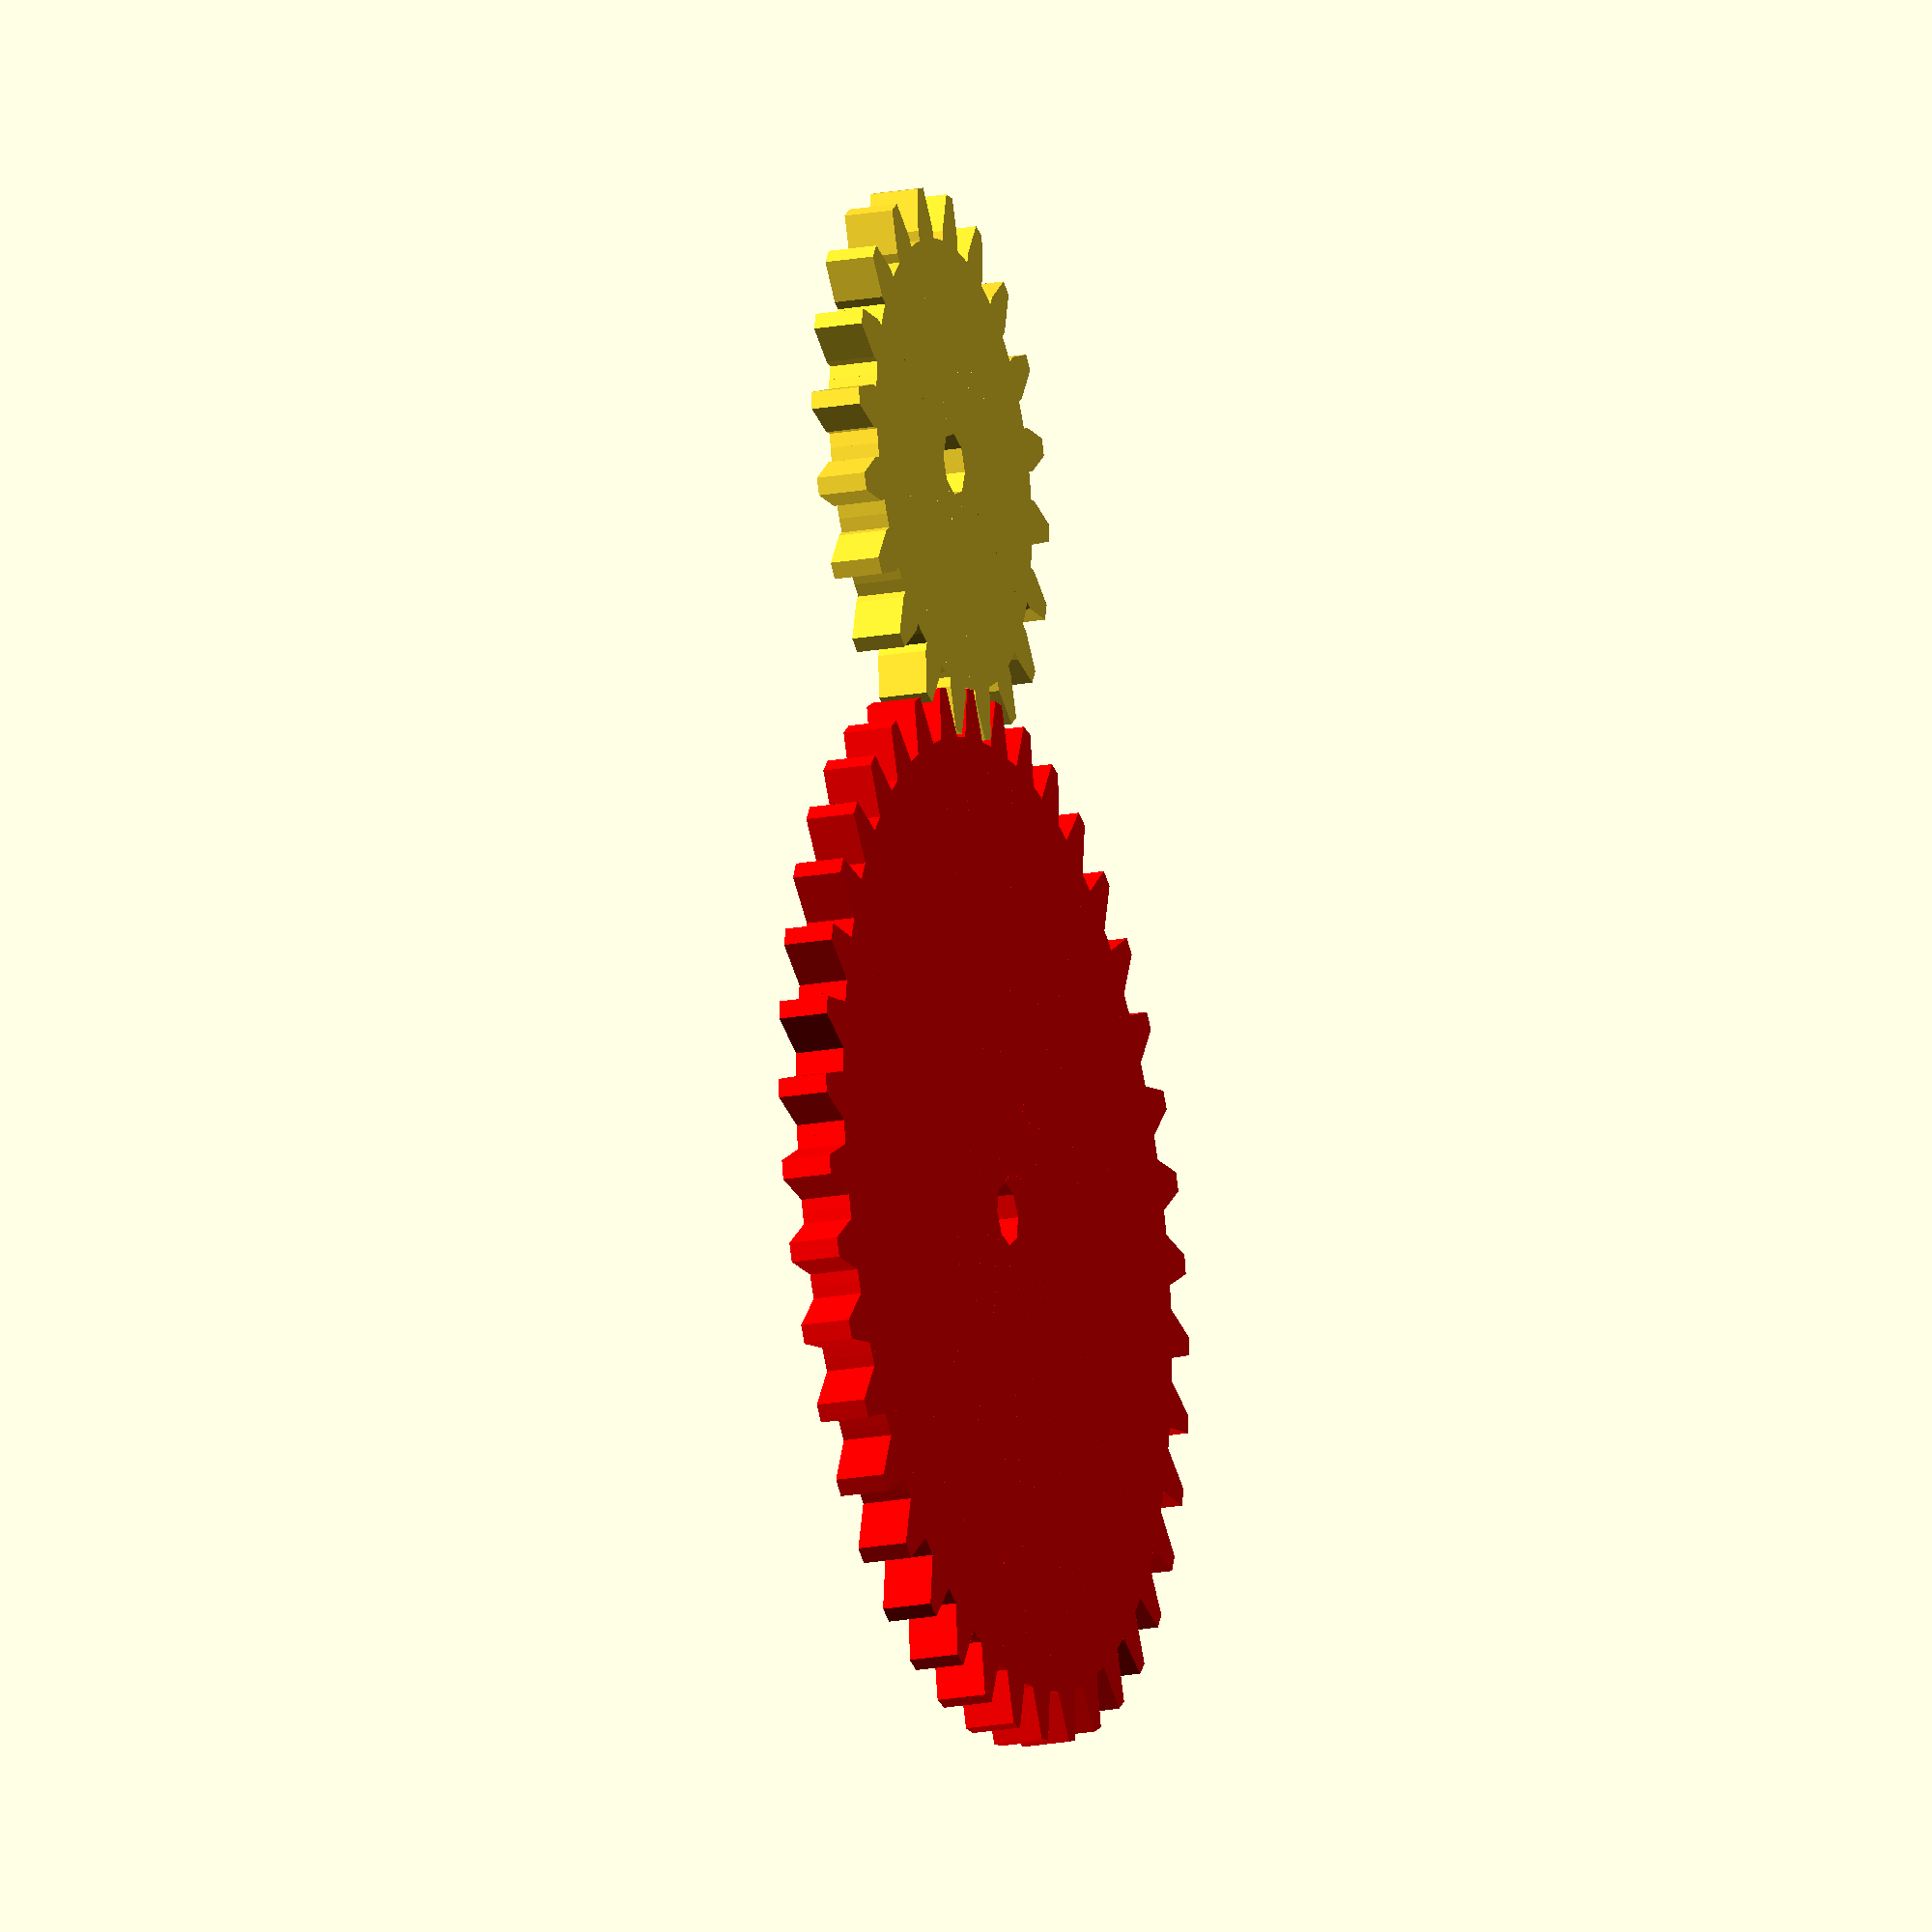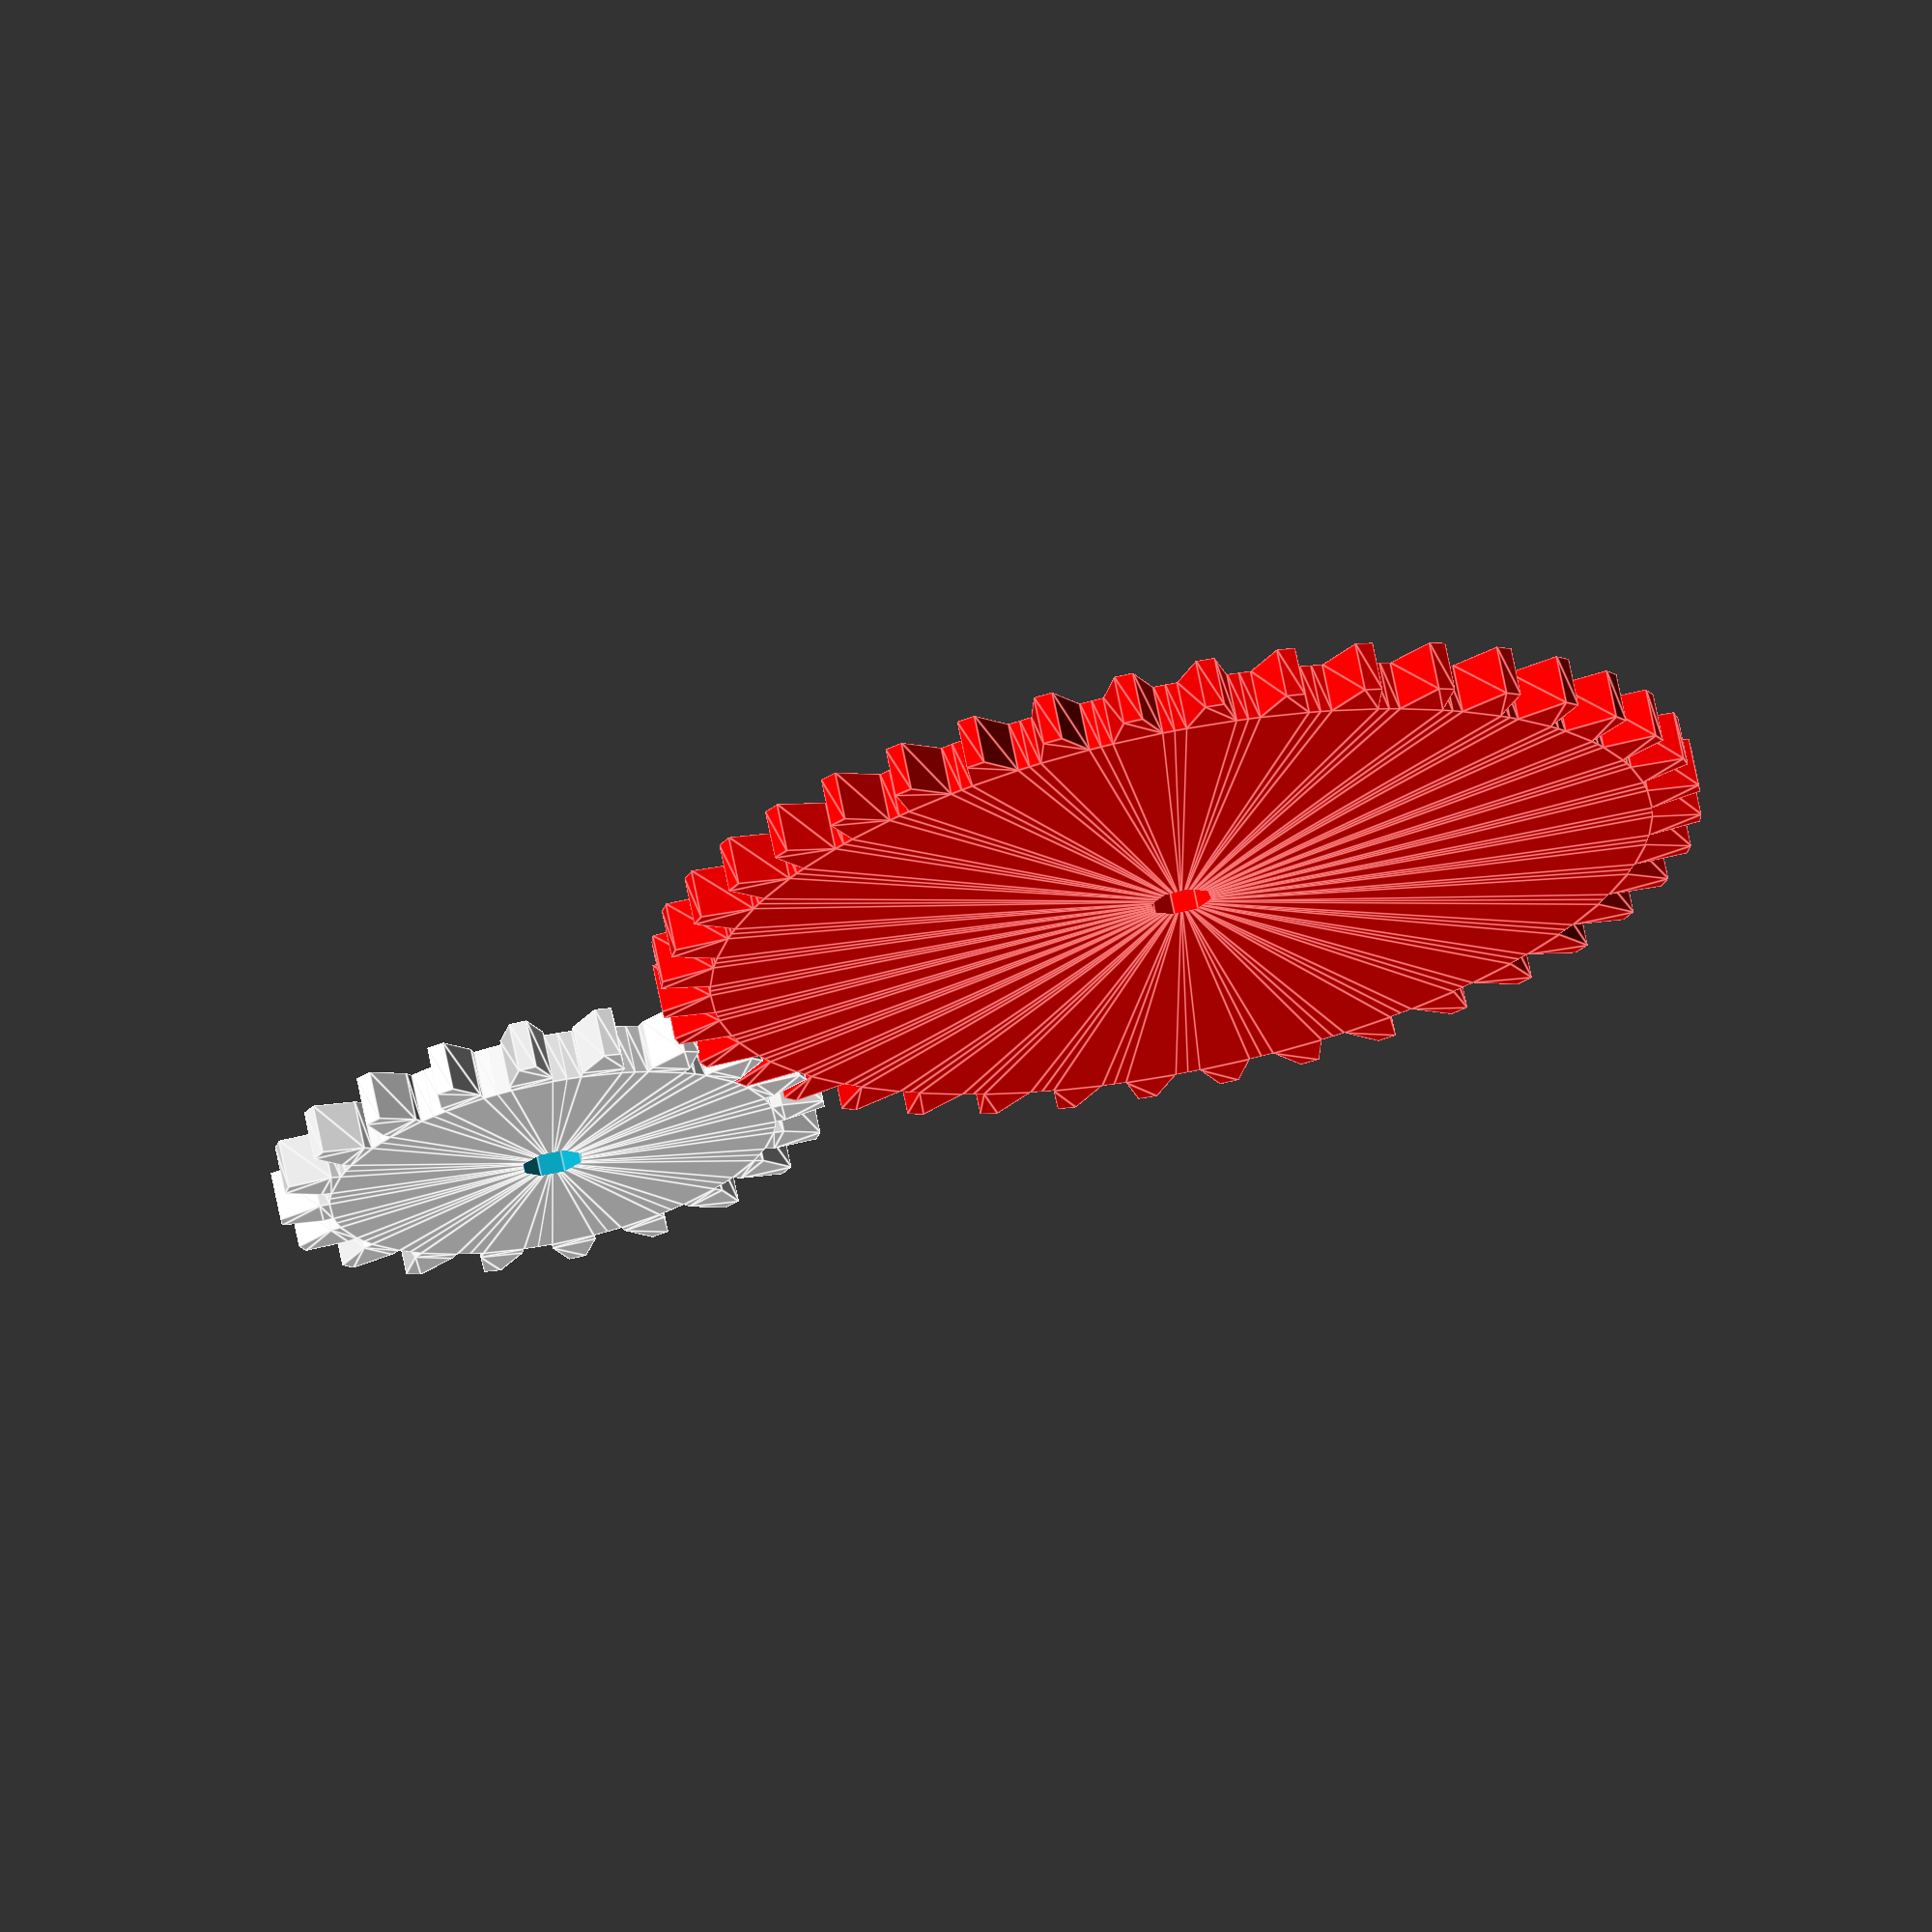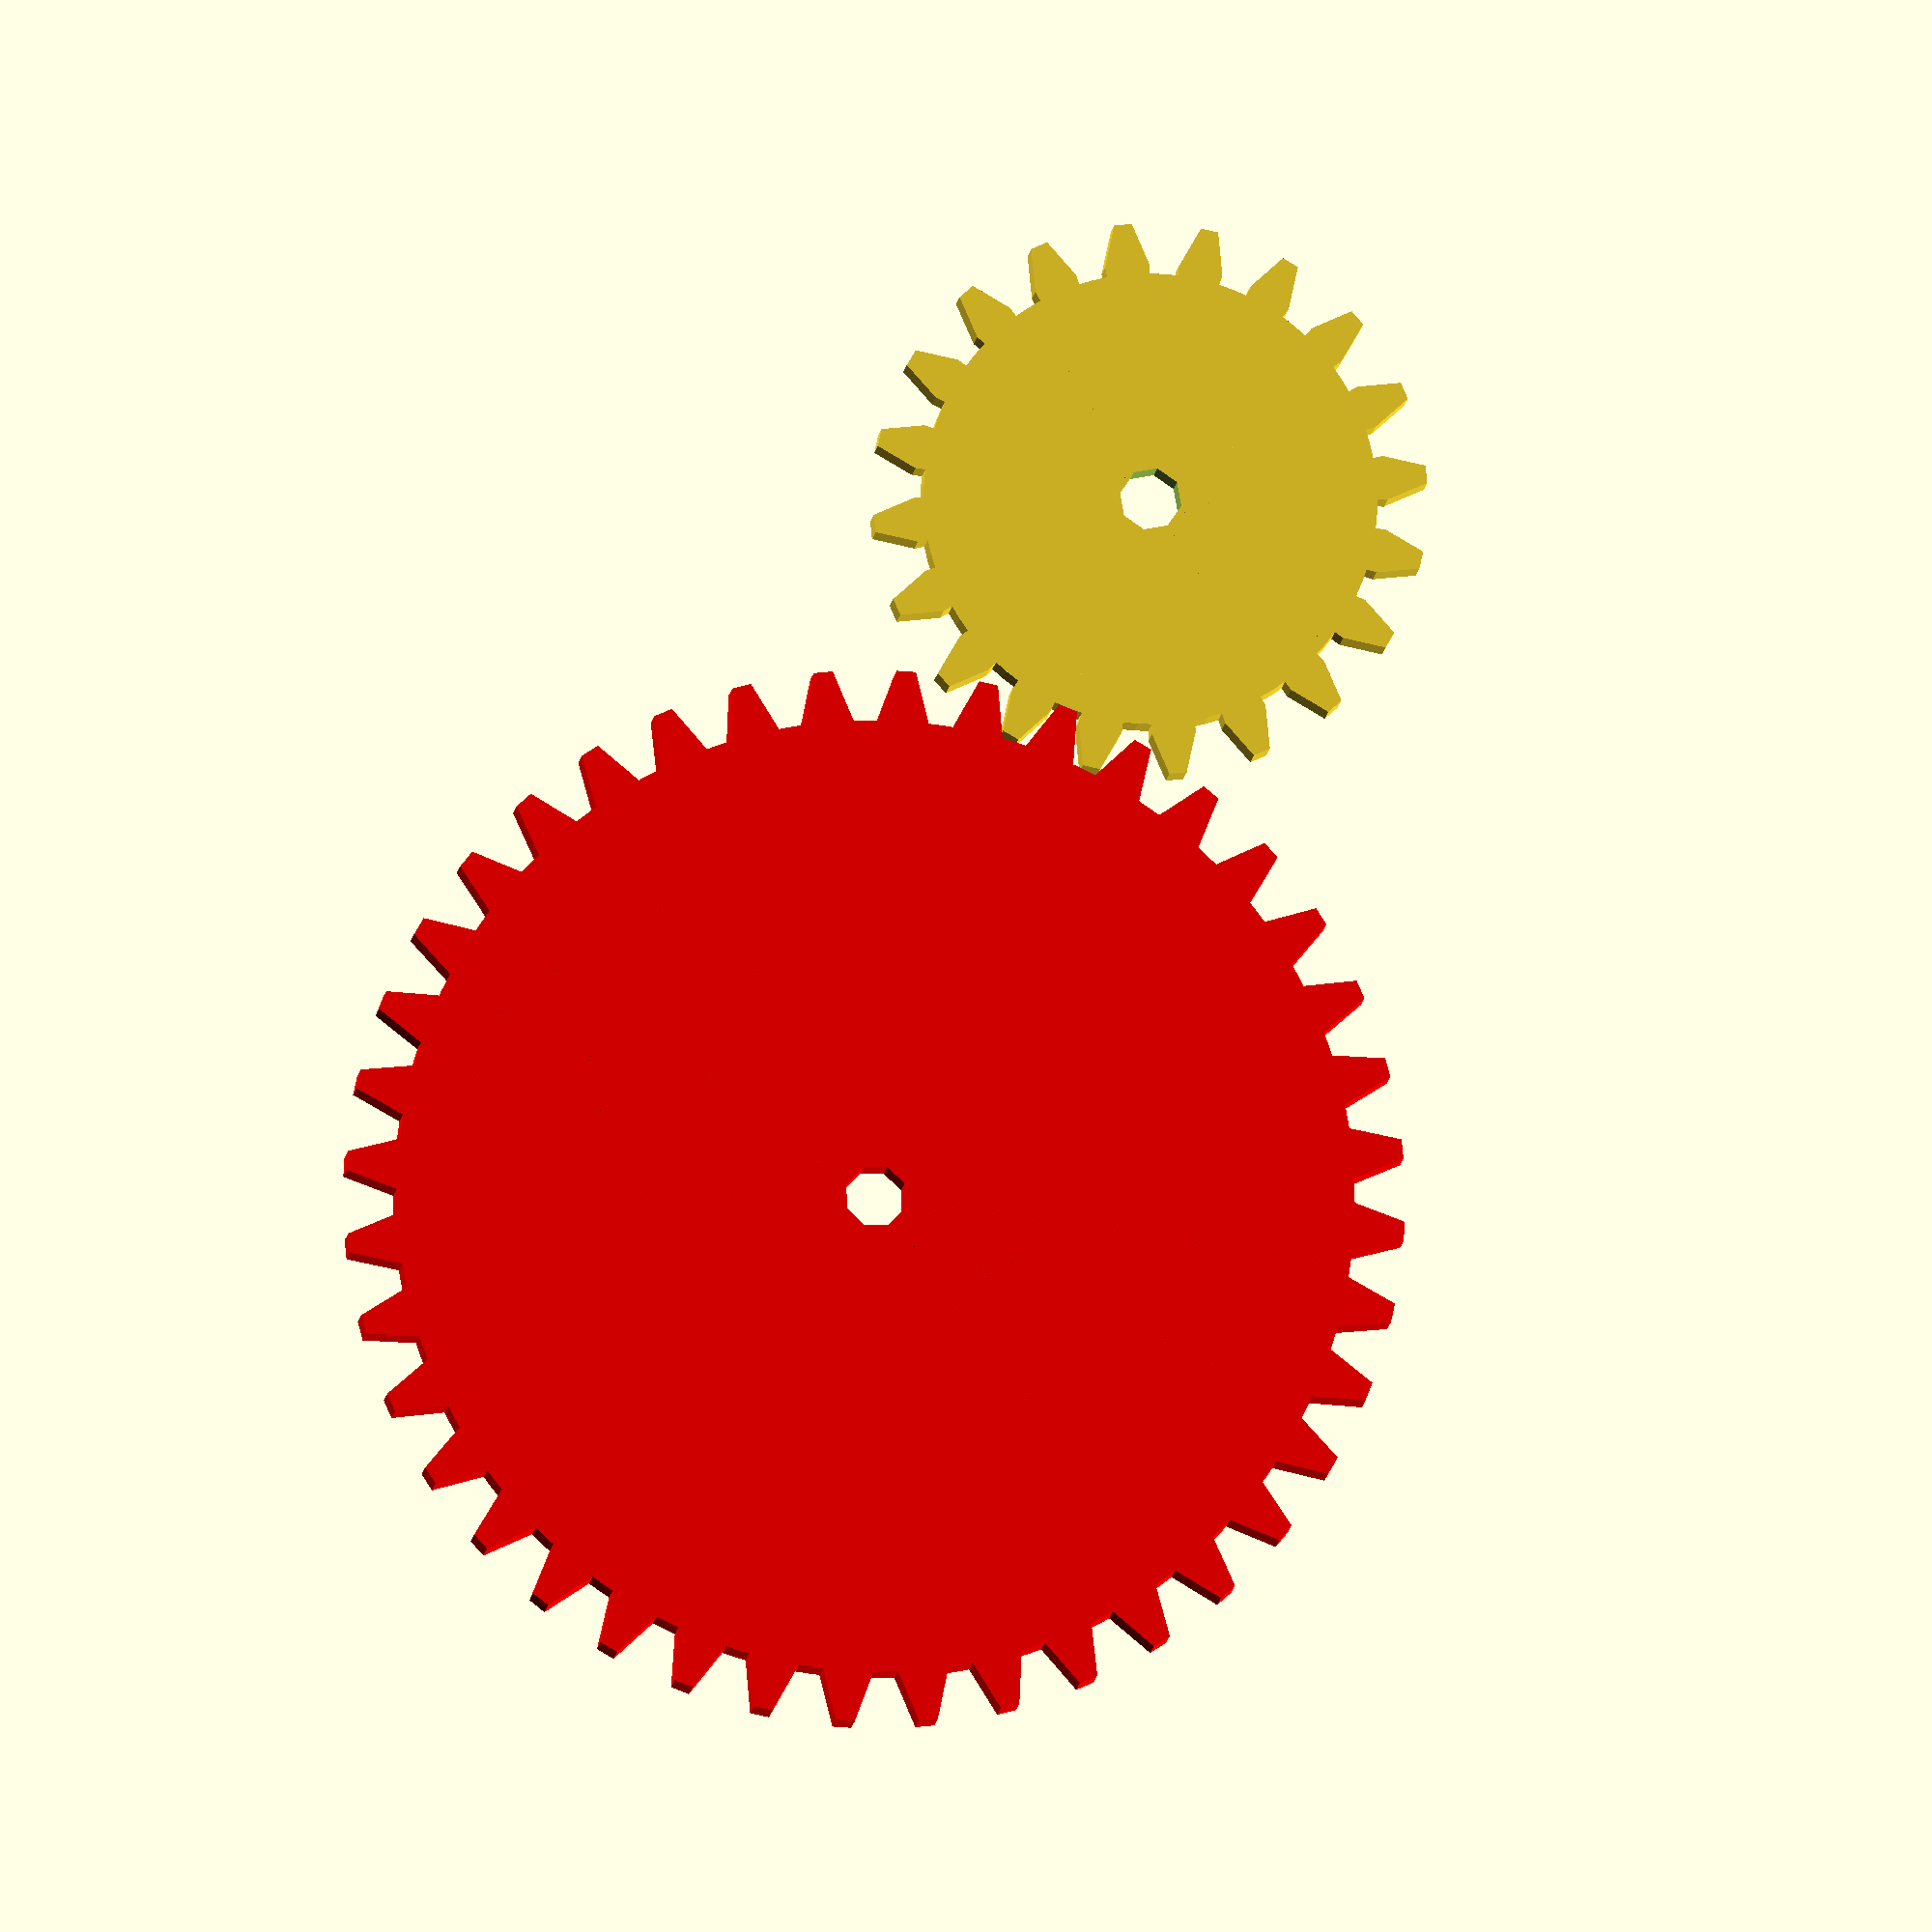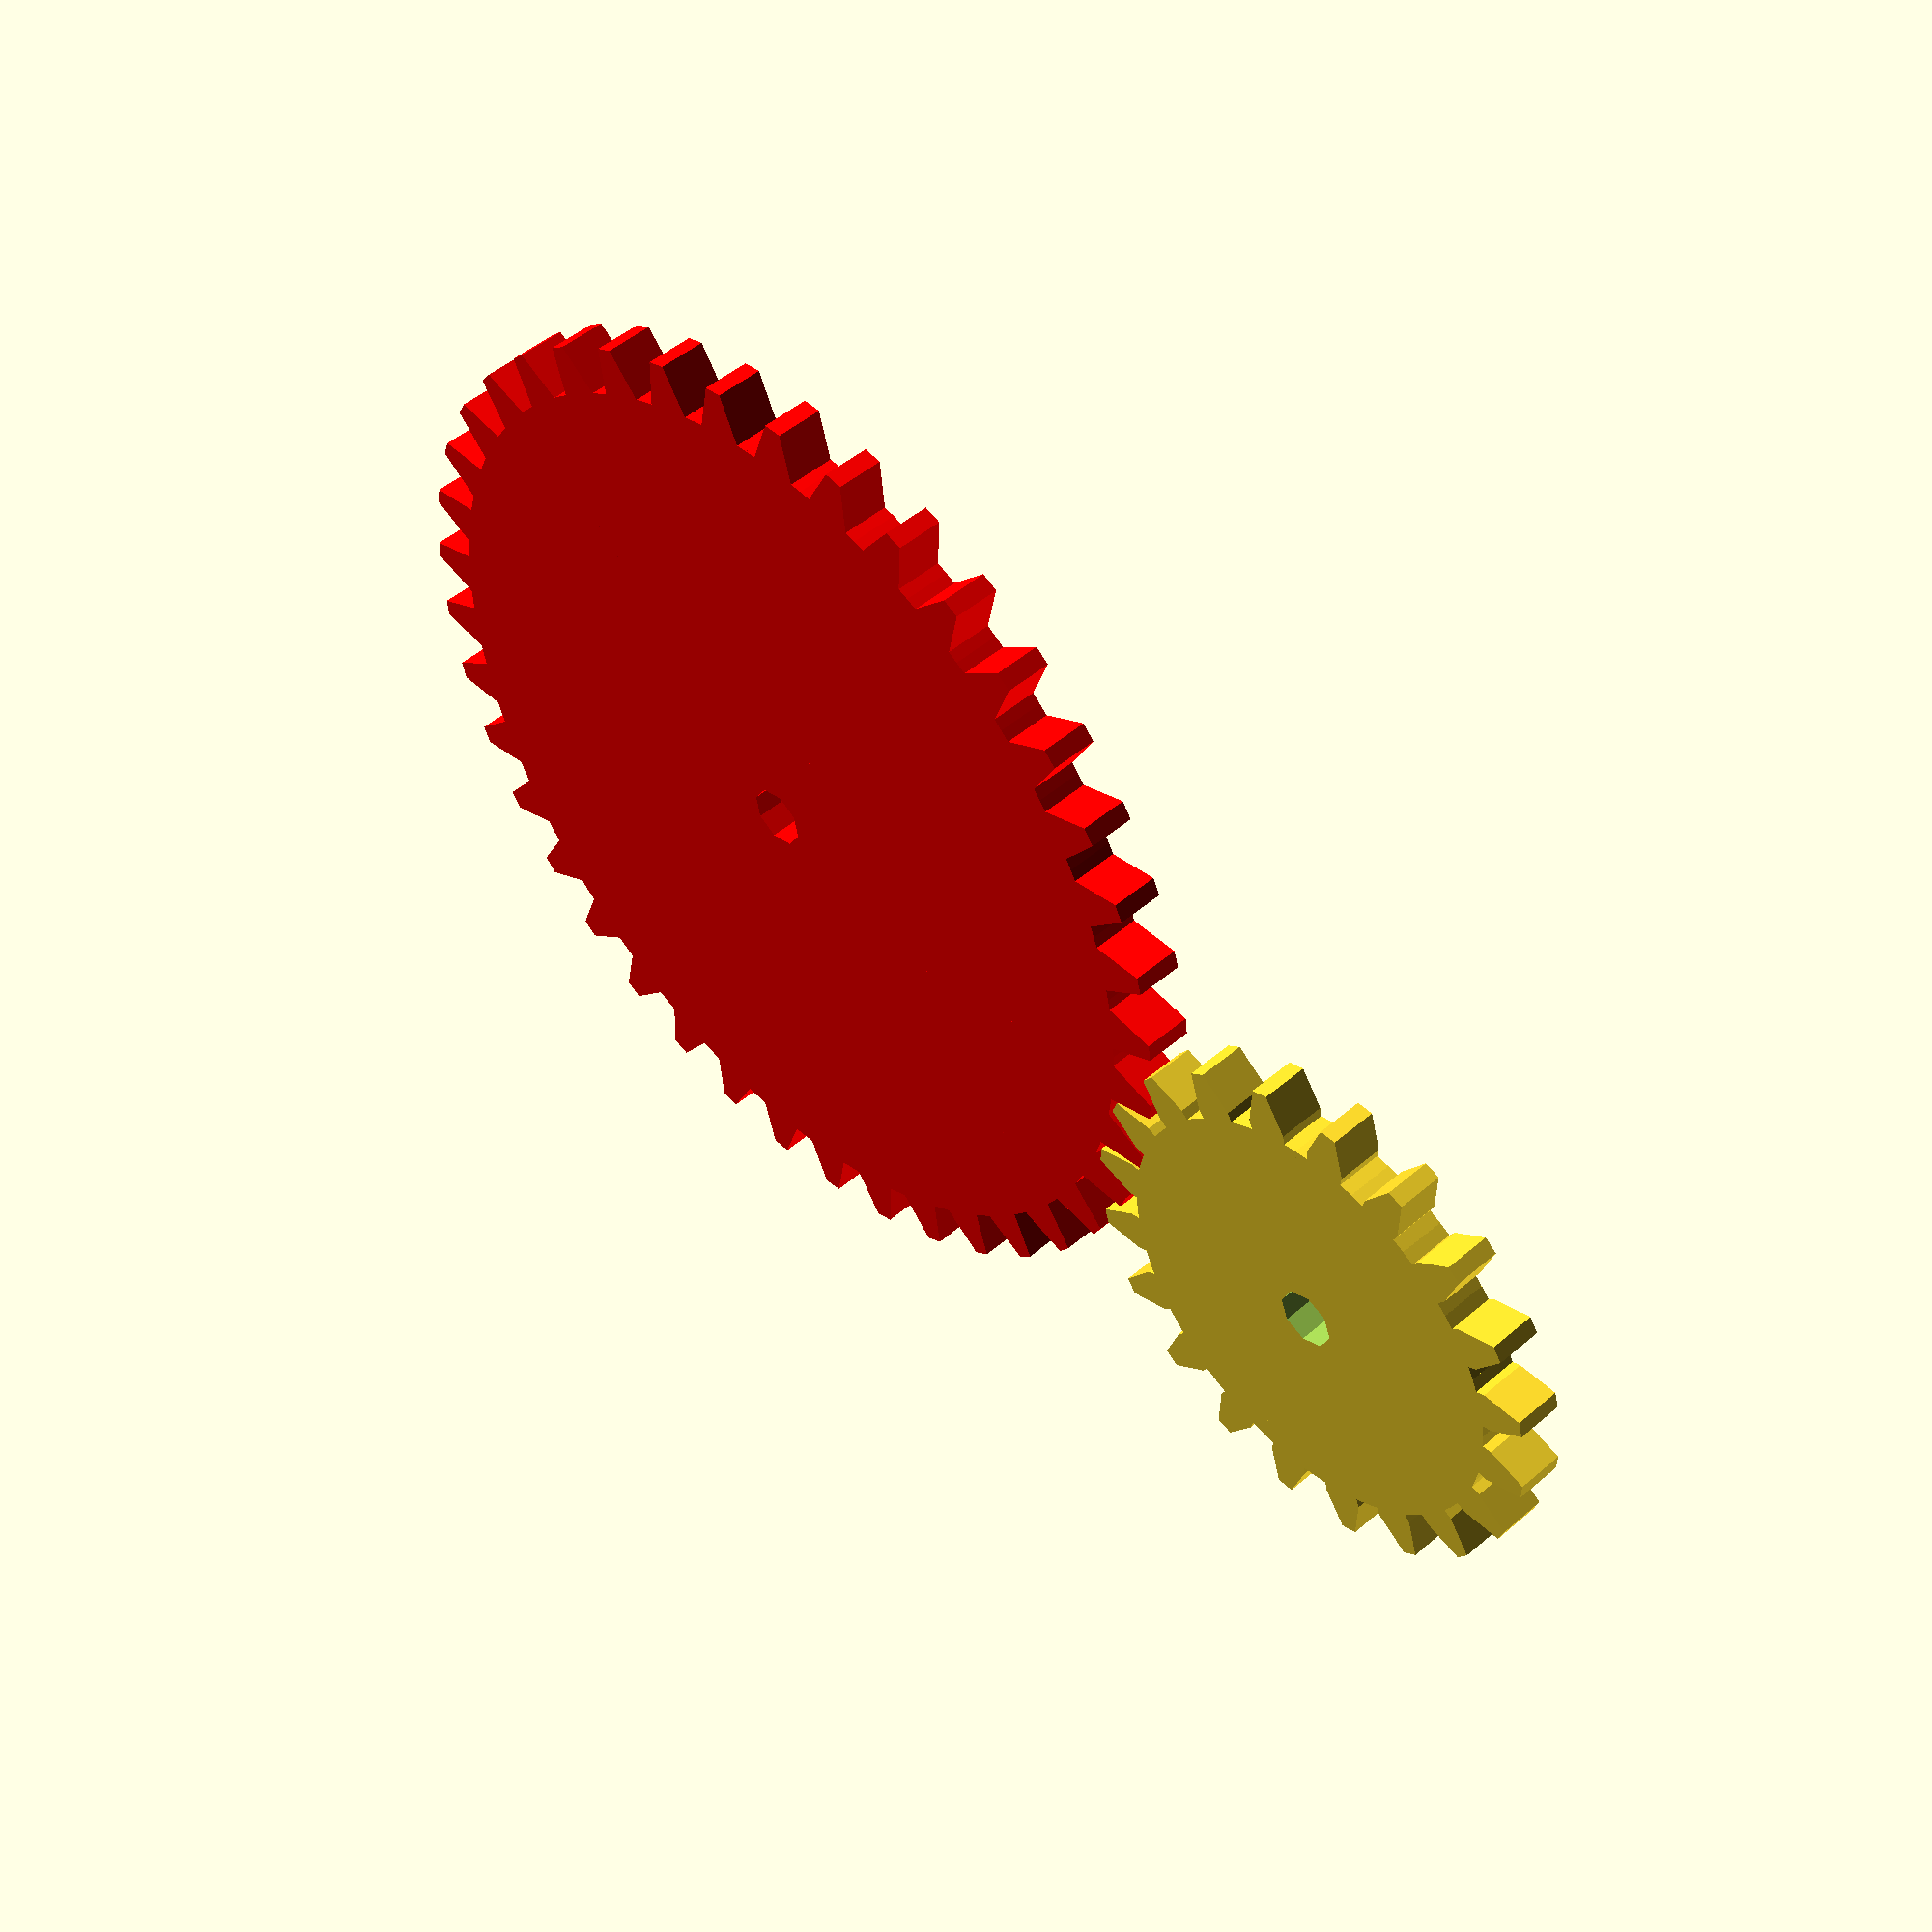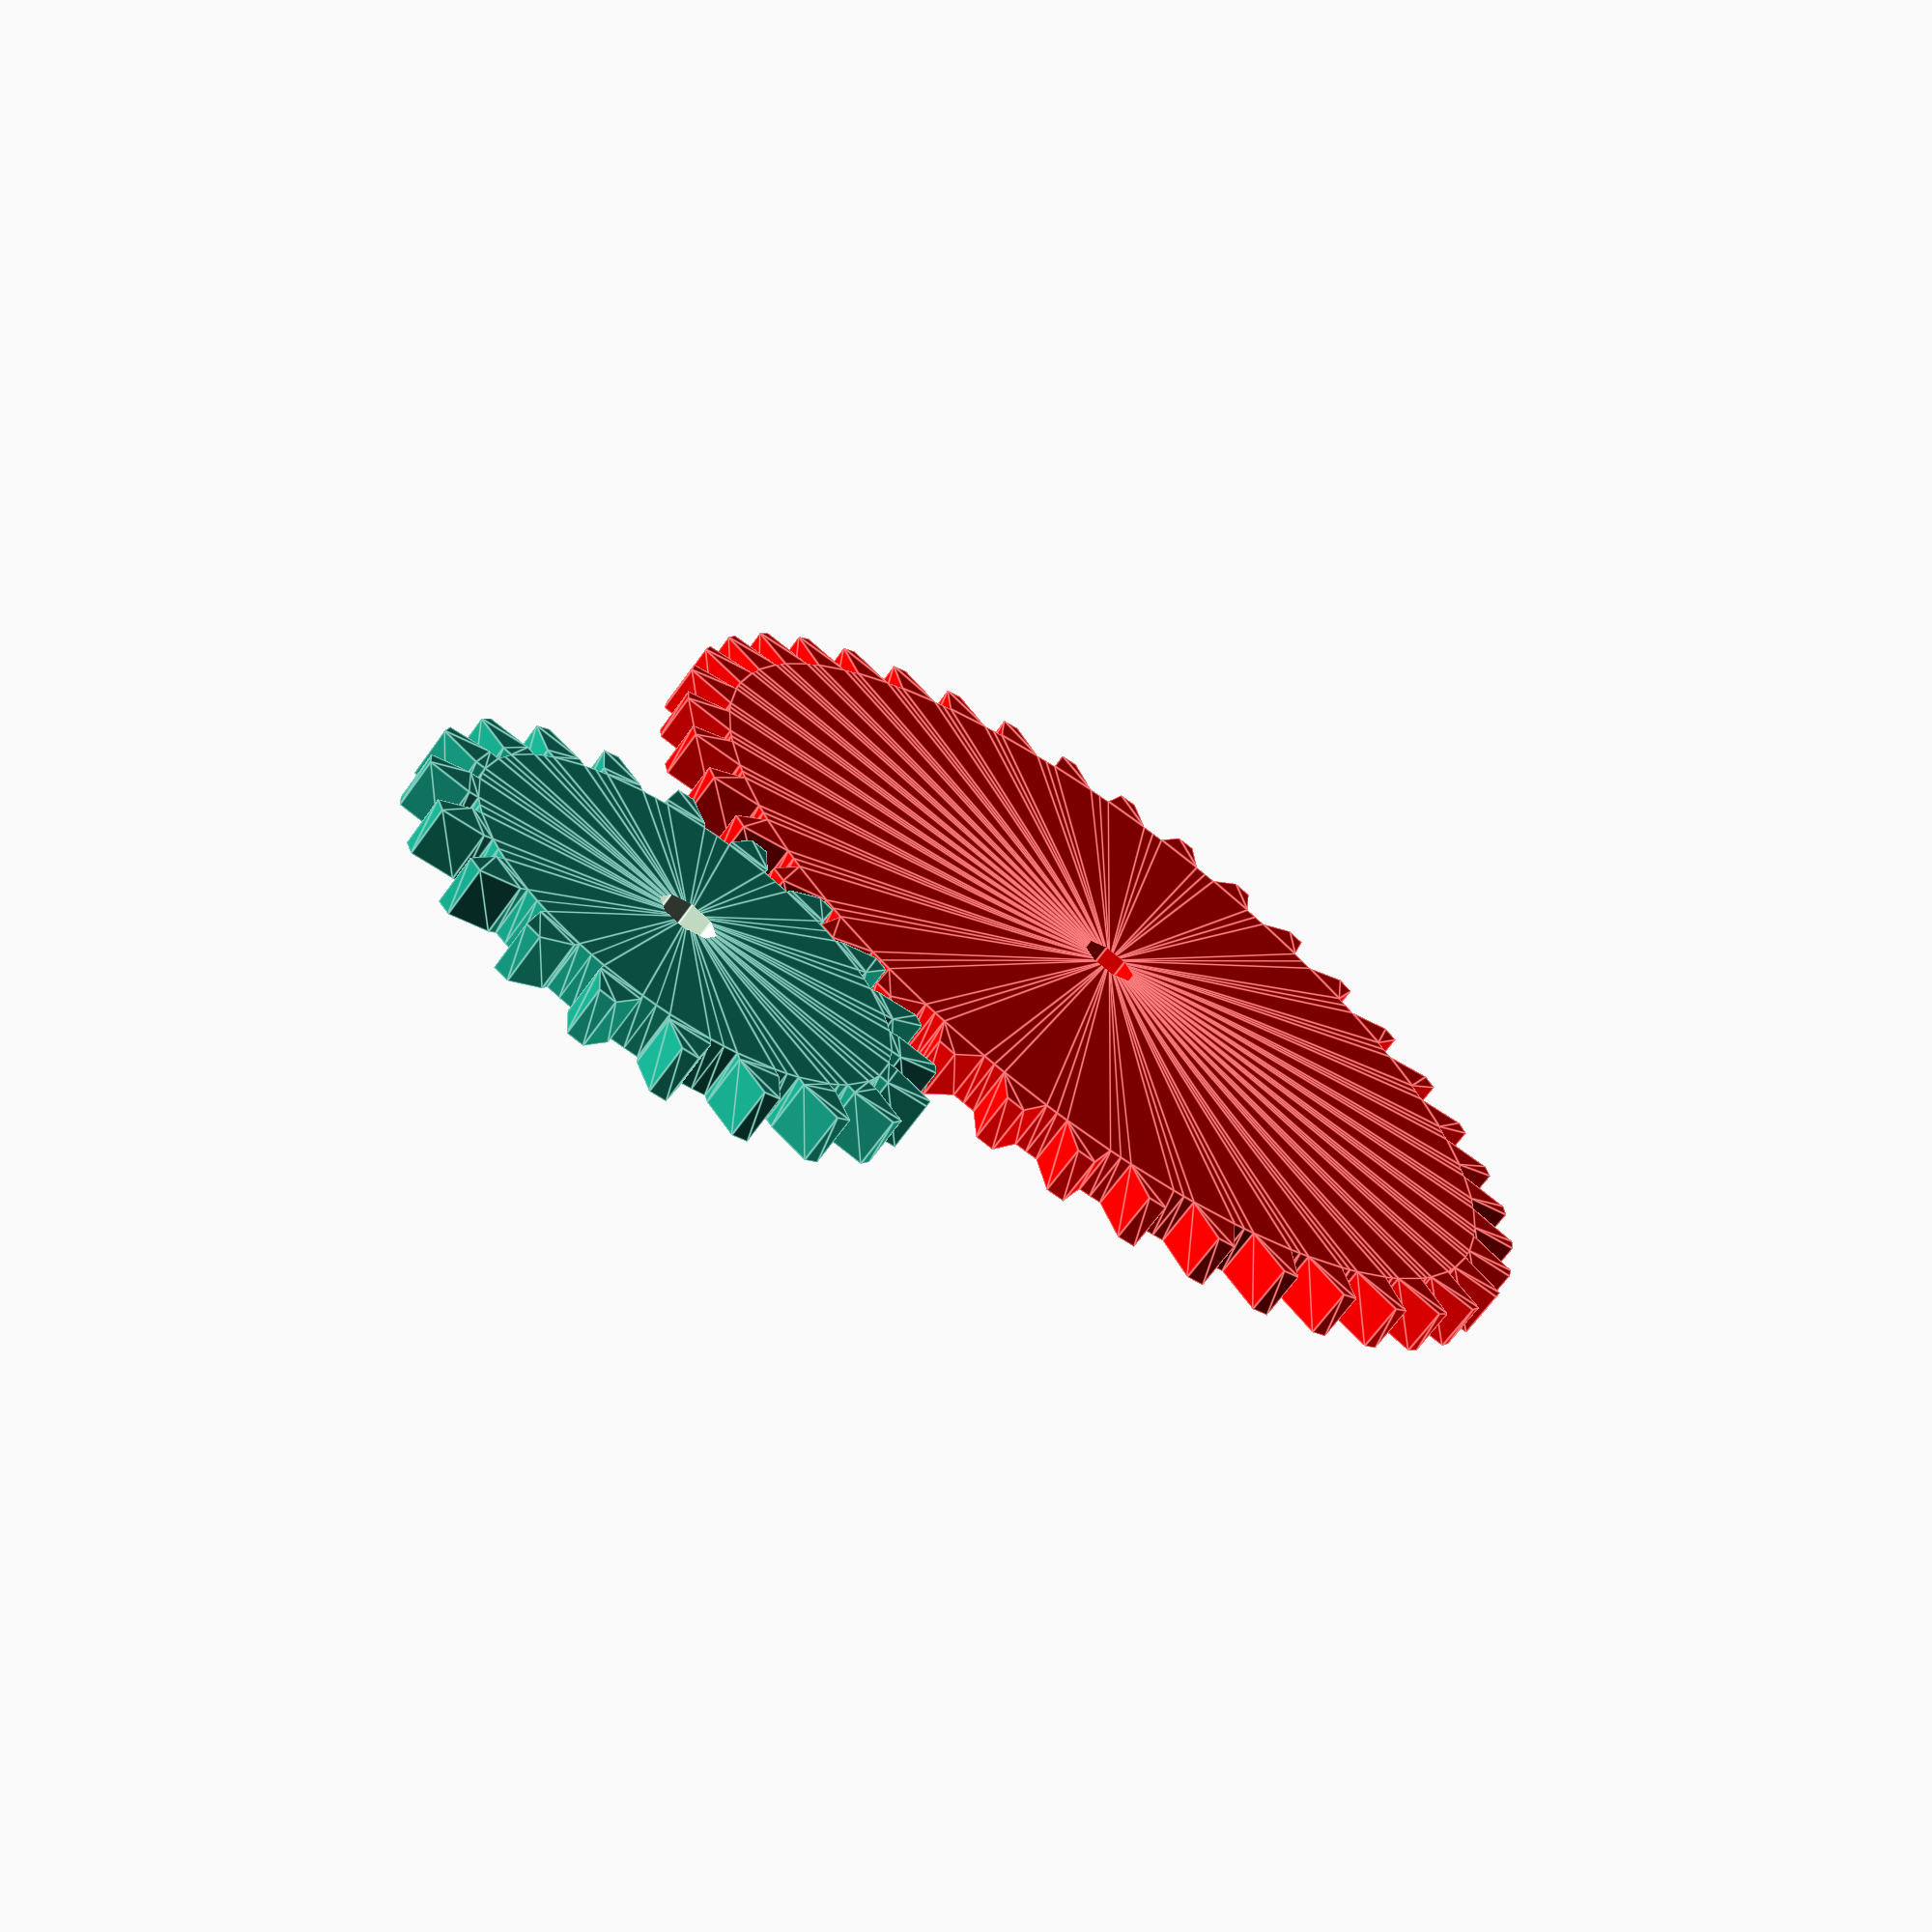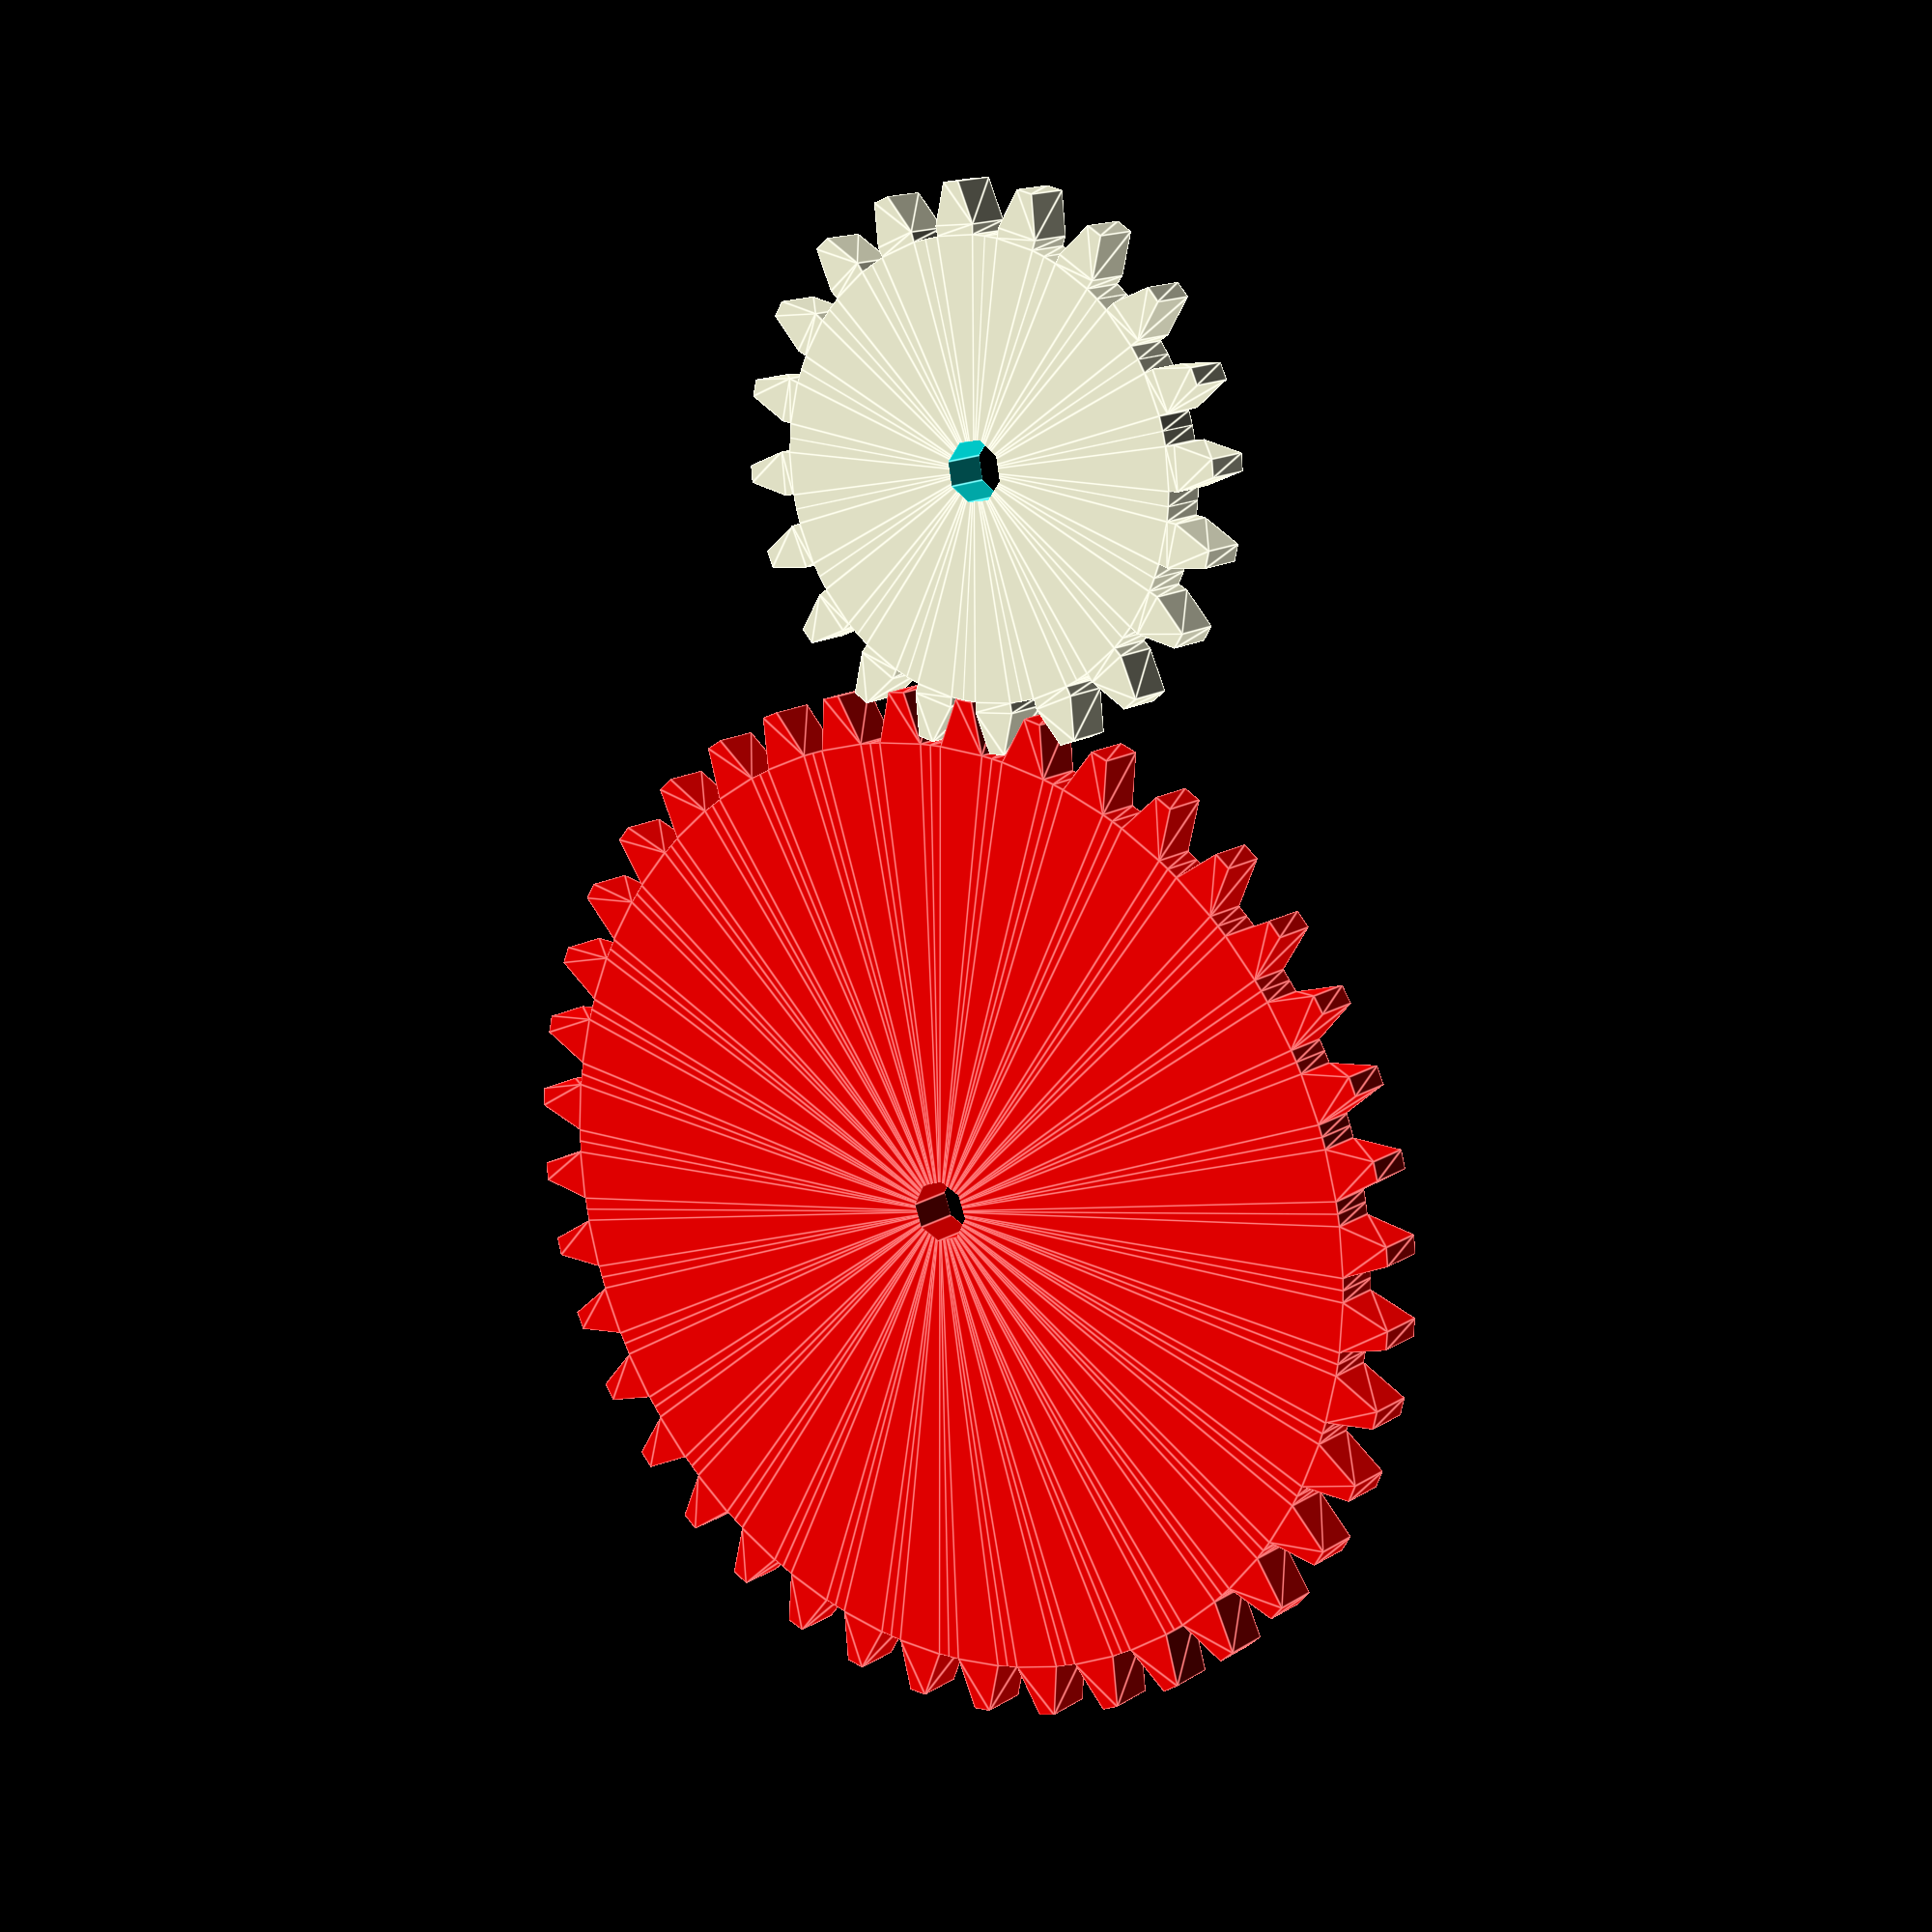
<openscad>
union(){rotate(a = [0, 0, $t*360])
color("red"){rotate(a = [0, 0, 0.0])
difference(){union(){
rotate(a = [0, 0, 0.0])
linear_extrude(convexity = 10, center = false, twist = 0.000, height = 4){polygon(points = [[0, -0.0], [-2.997974868672682, 37.88155417464821], [-2.981445637658108, 37.88285868185886], [-2.0167191352320795, 37.94644705278201], [-2.0167191352320795, 37.94644705278201], [-2.0167191352320795, 37.94644705278201], [-2.0167191352320795, 37.94644705278201], [-2.0167191352320795, 37.94644705278201], [-0.7606228978782459, 41.99311196859817], [0.7606228978782459, 41.99311196859817], [2.0167191352320795, 37.94644705278201], [2.0167191352320795, 37.94644705278201], [2.0167191352320795, 37.94644705278201], [2.0167191352320795, 37.94644705278201], [2.0167191352320795, 37.94644705278201], [2.981445637658108, 37.88285868185886], [2.997974868672682, 37.88155417464821]], paths = [[0, 1, 2, 3, 4, 5, 6, 7, 8, 9, 10, 11, 12, 13, 14, 15, 16]]);
}
rotate(a = [0, 0, 9.0])
linear_extrude(convexity = 10, center = false, twist = 0.000, height = 4){polygon(points = [[0, -0.0], [-2.997974868672682, 37.88155417464821], [-2.981445637658108, 37.88285868185886], [-2.0167191352320795, 37.94644705278201], [-2.0167191352320795, 37.94644705278201], [-2.0167191352320795, 37.94644705278201], [-2.0167191352320795, 37.94644705278201], [-2.0167191352320795, 37.94644705278201], [-0.7606228978782459, 41.99311196859817], [0.7606228978782459, 41.99311196859817], [2.0167191352320795, 37.94644705278201], [2.0167191352320795, 37.94644705278201], [2.0167191352320795, 37.94644705278201], [2.0167191352320795, 37.94644705278201], [2.0167191352320795, 37.94644705278201], [2.981445637658108, 37.88285868185886], [2.997974868672682, 37.88155417464821]], paths = [[0, 1, 2, 3, 4, 5, 6, 7, 8, 9, 10, 11, 12, 13, 14, 15, 16]]);
}
rotate(a = [0, 0, 18.0])
linear_extrude(convexity = 10, center = false, twist = 0.000, height = 4){polygon(points = [[0, -0.0], [-2.997974868672682, 37.88155417464821], [-2.981445637658108, 37.88285868185886], [-2.0167191352320795, 37.94644705278201], [-2.0167191352320795, 37.94644705278201], [-2.0167191352320795, 37.94644705278201], [-2.0167191352320795, 37.94644705278201], [-2.0167191352320795, 37.94644705278201], [-0.7606228978782459, 41.99311196859817], [0.7606228978782459, 41.99311196859817], [2.0167191352320795, 37.94644705278201], [2.0167191352320795, 37.94644705278201], [2.0167191352320795, 37.94644705278201], [2.0167191352320795, 37.94644705278201], [2.0167191352320795, 37.94644705278201], [2.981445637658108, 37.88285868185886], [2.997974868672682, 37.88155417464821]], paths = [[0, 1, 2, 3, 4, 5, 6, 7, 8, 9, 10, 11, 12, 13, 14, 15, 16]]);
}
rotate(a = [0, 0, 27.0])
linear_extrude(convexity = 10, center = false, twist = 0.000, height = 4){polygon(points = [[0, -0.0], [-2.997974868672682, 37.88155417464821], [-2.981445637658108, 37.88285868185886], [-2.0167191352320795, 37.94644705278201], [-2.0167191352320795, 37.94644705278201], [-2.0167191352320795, 37.94644705278201], [-2.0167191352320795, 37.94644705278201], [-2.0167191352320795, 37.94644705278201], [-0.7606228978782459, 41.99311196859817], [0.7606228978782459, 41.99311196859817], [2.0167191352320795, 37.94644705278201], [2.0167191352320795, 37.94644705278201], [2.0167191352320795, 37.94644705278201], [2.0167191352320795, 37.94644705278201], [2.0167191352320795, 37.94644705278201], [2.981445637658108, 37.88285868185886], [2.997974868672682, 37.88155417464821]], paths = [[0, 1, 2, 3, 4, 5, 6, 7, 8, 9, 10, 11, 12, 13, 14, 15, 16]]);
}
rotate(a = [0, 0, 36.0])
linear_extrude(convexity = 10, center = false, twist = 0.000, height = 4){polygon(points = [[0, -0.0], [-2.997974868672682, 37.88155417464821], [-2.981445637658108, 37.88285868185886], [-2.0167191352320795, 37.94644705278201], [-2.0167191352320795, 37.94644705278201], [-2.0167191352320795, 37.94644705278201], [-2.0167191352320795, 37.94644705278201], [-2.0167191352320795, 37.94644705278201], [-0.7606228978782459, 41.99311196859817], [0.7606228978782459, 41.99311196859817], [2.0167191352320795, 37.94644705278201], [2.0167191352320795, 37.94644705278201], [2.0167191352320795, 37.94644705278201], [2.0167191352320795, 37.94644705278201], [2.0167191352320795, 37.94644705278201], [2.981445637658108, 37.88285868185886], [2.997974868672682, 37.88155417464821]], paths = [[0, 1, 2, 3, 4, 5, 6, 7, 8, 9, 10, 11, 12, 13, 14, 15, 16]]);
}
rotate(a = [0, 0, 45.0])
linear_extrude(convexity = 10, center = false, twist = 0.000, height = 4){polygon(points = [[0, -0.0], [-2.997974868672682, 37.88155417464821], [-2.981445637658108, 37.88285868185886], [-2.0167191352320795, 37.94644705278201], [-2.0167191352320795, 37.94644705278201], [-2.0167191352320795, 37.94644705278201], [-2.0167191352320795, 37.94644705278201], [-2.0167191352320795, 37.94644705278201], [-0.7606228978782459, 41.99311196859817], [0.7606228978782459, 41.99311196859817], [2.0167191352320795, 37.94644705278201], [2.0167191352320795, 37.94644705278201], [2.0167191352320795, 37.94644705278201], [2.0167191352320795, 37.94644705278201], [2.0167191352320795, 37.94644705278201], [2.981445637658108, 37.88285868185886], [2.997974868672682, 37.88155417464821]], paths = [[0, 1, 2, 3, 4, 5, 6, 7, 8, 9, 10, 11, 12, 13, 14, 15, 16]]);
}
rotate(a = [0, 0, 54.0])
linear_extrude(convexity = 10, center = false, twist = 0.000, height = 4){polygon(points = [[0, -0.0], [-2.997974868672682, 37.88155417464821], [-2.981445637658108, 37.88285868185886], [-2.0167191352320795, 37.94644705278201], [-2.0167191352320795, 37.94644705278201], [-2.0167191352320795, 37.94644705278201], [-2.0167191352320795, 37.94644705278201], [-2.0167191352320795, 37.94644705278201], [-0.7606228978782459, 41.99311196859817], [0.7606228978782459, 41.99311196859817], [2.0167191352320795, 37.94644705278201], [2.0167191352320795, 37.94644705278201], [2.0167191352320795, 37.94644705278201], [2.0167191352320795, 37.94644705278201], [2.0167191352320795, 37.94644705278201], [2.981445637658108, 37.88285868185886], [2.997974868672682, 37.88155417464821]], paths = [[0, 1, 2, 3, 4, 5, 6, 7, 8, 9, 10, 11, 12, 13, 14, 15, 16]]);
}
rotate(a = [0, 0, 63.0])
linear_extrude(convexity = 10, center = false, twist = 0.000, height = 4){polygon(points = [[0, -0.0], [-2.997974868672682, 37.88155417464821], [-2.981445637658108, 37.88285868185886], [-2.0167191352320795, 37.94644705278201], [-2.0167191352320795, 37.94644705278201], [-2.0167191352320795, 37.94644705278201], [-2.0167191352320795, 37.94644705278201], [-2.0167191352320795, 37.94644705278201], [-0.7606228978782459, 41.99311196859817], [0.7606228978782459, 41.99311196859817], [2.0167191352320795, 37.94644705278201], [2.0167191352320795, 37.94644705278201], [2.0167191352320795, 37.94644705278201], [2.0167191352320795, 37.94644705278201], [2.0167191352320795, 37.94644705278201], [2.981445637658108, 37.88285868185886], [2.997974868672682, 37.88155417464821]], paths = [[0, 1, 2, 3, 4, 5, 6, 7, 8, 9, 10, 11, 12, 13, 14, 15, 16]]);
}
rotate(a = [0, 0, 72.0])
linear_extrude(convexity = 10, center = false, twist = 0.000, height = 4){polygon(points = [[0, -0.0], [-2.997974868672682, 37.88155417464821], [-2.981445637658108, 37.88285868185886], [-2.0167191352320795, 37.94644705278201], [-2.0167191352320795, 37.94644705278201], [-2.0167191352320795, 37.94644705278201], [-2.0167191352320795, 37.94644705278201], [-2.0167191352320795, 37.94644705278201], [-0.7606228978782459, 41.99311196859817], [0.7606228978782459, 41.99311196859817], [2.0167191352320795, 37.94644705278201], [2.0167191352320795, 37.94644705278201], [2.0167191352320795, 37.94644705278201], [2.0167191352320795, 37.94644705278201], [2.0167191352320795, 37.94644705278201], [2.981445637658108, 37.88285868185886], [2.997974868672682, 37.88155417464821]], paths = [[0, 1, 2, 3, 4, 5, 6, 7, 8, 9, 10, 11, 12, 13, 14, 15, 16]]);
}
rotate(a = [0, 0, 81.0])
linear_extrude(convexity = 10, center = false, twist = 0.000, height = 4){polygon(points = [[0, -0.0], [-2.997974868672682, 37.88155417464821], [-2.981445637658108, 37.88285868185886], [-2.0167191352320795, 37.94644705278201], [-2.0167191352320795, 37.94644705278201], [-2.0167191352320795, 37.94644705278201], [-2.0167191352320795, 37.94644705278201], [-2.0167191352320795, 37.94644705278201], [-0.7606228978782459, 41.99311196859817], [0.7606228978782459, 41.99311196859817], [2.0167191352320795, 37.94644705278201], [2.0167191352320795, 37.94644705278201], [2.0167191352320795, 37.94644705278201], [2.0167191352320795, 37.94644705278201], [2.0167191352320795, 37.94644705278201], [2.981445637658108, 37.88285868185886], [2.997974868672682, 37.88155417464821]], paths = [[0, 1, 2, 3, 4, 5, 6, 7, 8, 9, 10, 11, 12, 13, 14, 15, 16]]);
}
rotate(a = [0, 0, 90.0])
linear_extrude(convexity = 10, center = false, twist = 0.000, height = 4){polygon(points = [[0, -0.0], [-2.997974868672682, 37.88155417464821], [-2.981445637658108, 37.88285868185886], [-2.0167191352320795, 37.94644705278201], [-2.0167191352320795, 37.94644705278201], [-2.0167191352320795, 37.94644705278201], [-2.0167191352320795, 37.94644705278201], [-2.0167191352320795, 37.94644705278201], [-0.7606228978782459, 41.99311196859817], [0.7606228978782459, 41.99311196859817], [2.0167191352320795, 37.94644705278201], [2.0167191352320795, 37.94644705278201], [2.0167191352320795, 37.94644705278201], [2.0167191352320795, 37.94644705278201], [2.0167191352320795, 37.94644705278201], [2.981445637658108, 37.88285868185886], [2.997974868672682, 37.88155417464821]], paths = [[0, 1, 2, 3, 4, 5, 6, 7, 8, 9, 10, 11, 12, 13, 14, 15, 16]]);
}
rotate(a = [0, 0, 99.0])
linear_extrude(convexity = 10, center = false, twist = 0.000, height = 4){polygon(points = [[0, -0.0], [-2.997974868672682, 37.88155417464821], [-2.981445637658108, 37.88285868185886], [-2.0167191352320795, 37.94644705278201], [-2.0167191352320795, 37.94644705278201], [-2.0167191352320795, 37.94644705278201], [-2.0167191352320795, 37.94644705278201], [-2.0167191352320795, 37.94644705278201], [-0.7606228978782459, 41.99311196859817], [0.7606228978782459, 41.99311196859817], [2.0167191352320795, 37.94644705278201], [2.0167191352320795, 37.94644705278201], [2.0167191352320795, 37.94644705278201], [2.0167191352320795, 37.94644705278201], [2.0167191352320795, 37.94644705278201], [2.981445637658108, 37.88285868185886], [2.997974868672682, 37.88155417464821]], paths = [[0, 1, 2, 3, 4, 5, 6, 7, 8, 9, 10, 11, 12, 13, 14, 15, 16]]);
}
rotate(a = [0, 0, 108.0])
linear_extrude(convexity = 10, center = false, twist = 0.000, height = 4){polygon(points = [[0, -0.0], [-2.997974868672682, 37.88155417464821], [-2.981445637658108, 37.88285868185886], [-2.0167191352320795, 37.94644705278201], [-2.0167191352320795, 37.94644705278201], [-2.0167191352320795, 37.94644705278201], [-2.0167191352320795, 37.94644705278201], [-2.0167191352320795, 37.94644705278201], [-0.7606228978782459, 41.99311196859817], [0.7606228978782459, 41.99311196859817], [2.0167191352320795, 37.94644705278201], [2.0167191352320795, 37.94644705278201], [2.0167191352320795, 37.94644705278201], [2.0167191352320795, 37.94644705278201], [2.0167191352320795, 37.94644705278201], [2.981445637658108, 37.88285868185886], [2.997974868672682, 37.88155417464821]], paths = [[0, 1, 2, 3, 4, 5, 6, 7, 8, 9, 10, 11, 12, 13, 14, 15, 16]]);
}
rotate(a = [0, 0, 117.0])
linear_extrude(convexity = 10, center = false, twist = 0.000, height = 4){polygon(points = [[0, -0.0], [-2.997974868672682, 37.88155417464821], [-2.981445637658108, 37.88285868185886], [-2.0167191352320795, 37.94644705278201], [-2.0167191352320795, 37.94644705278201], [-2.0167191352320795, 37.94644705278201], [-2.0167191352320795, 37.94644705278201], [-2.0167191352320795, 37.94644705278201], [-0.7606228978782459, 41.99311196859817], [0.7606228978782459, 41.99311196859817], [2.0167191352320795, 37.94644705278201], [2.0167191352320795, 37.94644705278201], [2.0167191352320795, 37.94644705278201], [2.0167191352320795, 37.94644705278201], [2.0167191352320795, 37.94644705278201], [2.981445637658108, 37.88285868185886], [2.997974868672682, 37.88155417464821]], paths = [[0, 1, 2, 3, 4, 5, 6, 7, 8, 9, 10, 11, 12, 13, 14, 15, 16]]);
}
rotate(a = [0, 0, 126.0])
linear_extrude(convexity = 10, center = false, twist = 0.000, height = 4){polygon(points = [[0, -0.0], [-2.997974868672682, 37.88155417464821], [-2.981445637658108, 37.88285868185886], [-2.0167191352320795, 37.94644705278201], [-2.0167191352320795, 37.94644705278201], [-2.0167191352320795, 37.94644705278201], [-2.0167191352320795, 37.94644705278201], [-2.0167191352320795, 37.94644705278201], [-0.7606228978782459, 41.99311196859817], [0.7606228978782459, 41.99311196859817], [2.0167191352320795, 37.94644705278201], [2.0167191352320795, 37.94644705278201], [2.0167191352320795, 37.94644705278201], [2.0167191352320795, 37.94644705278201], [2.0167191352320795, 37.94644705278201], [2.981445637658108, 37.88285868185886], [2.997974868672682, 37.88155417464821]], paths = [[0, 1, 2, 3, 4, 5, 6, 7, 8, 9, 10, 11, 12, 13, 14, 15, 16]]);
}
rotate(a = [0, 0, 135.0])
linear_extrude(convexity = 10, center = false, twist = 0.000, height = 4){polygon(points = [[0, -0.0], [-2.997974868672682, 37.88155417464821], [-2.981445637658108, 37.88285868185886], [-2.0167191352320795, 37.94644705278201], [-2.0167191352320795, 37.94644705278201], [-2.0167191352320795, 37.94644705278201], [-2.0167191352320795, 37.94644705278201], [-2.0167191352320795, 37.94644705278201], [-0.7606228978782459, 41.99311196859817], [0.7606228978782459, 41.99311196859817], [2.0167191352320795, 37.94644705278201], [2.0167191352320795, 37.94644705278201], [2.0167191352320795, 37.94644705278201], [2.0167191352320795, 37.94644705278201], [2.0167191352320795, 37.94644705278201], [2.981445637658108, 37.88285868185886], [2.997974868672682, 37.88155417464821]], paths = [[0, 1, 2, 3, 4, 5, 6, 7, 8, 9, 10, 11, 12, 13, 14, 15, 16]]);
}
rotate(a = [0, 0, 144.0])
linear_extrude(convexity = 10, center = false, twist = 0.000, height = 4){polygon(points = [[0, -0.0], [-2.997974868672682, 37.88155417464821], [-2.981445637658108, 37.88285868185886], [-2.0167191352320795, 37.94644705278201], [-2.0167191352320795, 37.94644705278201], [-2.0167191352320795, 37.94644705278201], [-2.0167191352320795, 37.94644705278201], [-2.0167191352320795, 37.94644705278201], [-0.7606228978782459, 41.99311196859817], [0.7606228978782459, 41.99311196859817], [2.0167191352320795, 37.94644705278201], [2.0167191352320795, 37.94644705278201], [2.0167191352320795, 37.94644705278201], [2.0167191352320795, 37.94644705278201], [2.0167191352320795, 37.94644705278201], [2.981445637658108, 37.88285868185886], [2.997974868672682, 37.88155417464821]], paths = [[0, 1, 2, 3, 4, 5, 6, 7, 8, 9, 10, 11, 12, 13, 14, 15, 16]]);
}
rotate(a = [0, 0, 153.0])
linear_extrude(convexity = 10, center = false, twist = 0.000, height = 4){polygon(points = [[0, -0.0], [-2.997974868672682, 37.88155417464821], [-2.981445637658108, 37.88285868185886], [-2.0167191352320795, 37.94644705278201], [-2.0167191352320795, 37.94644705278201], [-2.0167191352320795, 37.94644705278201], [-2.0167191352320795, 37.94644705278201], [-2.0167191352320795, 37.94644705278201], [-0.7606228978782459, 41.99311196859817], [0.7606228978782459, 41.99311196859817], [2.0167191352320795, 37.94644705278201], [2.0167191352320795, 37.94644705278201], [2.0167191352320795, 37.94644705278201], [2.0167191352320795, 37.94644705278201], [2.0167191352320795, 37.94644705278201], [2.981445637658108, 37.88285868185886], [2.997974868672682, 37.88155417464821]], paths = [[0, 1, 2, 3, 4, 5, 6, 7, 8, 9, 10, 11, 12, 13, 14, 15, 16]]);
}
rotate(a = [0, 0, 162.0])
linear_extrude(convexity = 10, center = false, twist = 0.000, height = 4){polygon(points = [[0, -0.0], [-2.997974868672682, 37.88155417464821], [-2.981445637658108, 37.88285868185886], [-2.0167191352320795, 37.94644705278201], [-2.0167191352320795, 37.94644705278201], [-2.0167191352320795, 37.94644705278201], [-2.0167191352320795, 37.94644705278201], [-2.0167191352320795, 37.94644705278201], [-0.7606228978782459, 41.99311196859817], [0.7606228978782459, 41.99311196859817], [2.0167191352320795, 37.94644705278201], [2.0167191352320795, 37.94644705278201], [2.0167191352320795, 37.94644705278201], [2.0167191352320795, 37.94644705278201], [2.0167191352320795, 37.94644705278201], [2.981445637658108, 37.88285868185886], [2.997974868672682, 37.88155417464821]], paths = [[0, 1, 2, 3, 4, 5, 6, 7, 8, 9, 10, 11, 12, 13, 14, 15, 16]]);
}
rotate(a = [0, 0, 171.0])
linear_extrude(convexity = 10, center = false, twist = 0.000, height = 4){polygon(points = [[0, -0.0], [-2.997974868672682, 37.88155417464821], [-2.981445637658108, 37.88285868185886], [-2.0167191352320795, 37.94644705278201], [-2.0167191352320795, 37.94644705278201], [-2.0167191352320795, 37.94644705278201], [-2.0167191352320795, 37.94644705278201], [-2.0167191352320795, 37.94644705278201], [-0.7606228978782459, 41.99311196859817], [0.7606228978782459, 41.99311196859817], [2.0167191352320795, 37.94644705278201], [2.0167191352320795, 37.94644705278201], [2.0167191352320795, 37.94644705278201], [2.0167191352320795, 37.94644705278201], [2.0167191352320795, 37.94644705278201], [2.981445637658108, 37.88285868185886], [2.997974868672682, 37.88155417464821]], paths = [[0, 1, 2, 3, 4, 5, 6, 7, 8, 9, 10, 11, 12, 13, 14, 15, 16]]);
}
rotate(a = [0, 0, 180.0])
linear_extrude(convexity = 10, center = false, twist = 0.000, height = 4){polygon(points = [[0, -0.0], [-2.997974868672682, 37.88155417464821], [-2.981445637658108, 37.88285868185886], [-2.0167191352320795, 37.94644705278201], [-2.0167191352320795, 37.94644705278201], [-2.0167191352320795, 37.94644705278201], [-2.0167191352320795, 37.94644705278201], [-2.0167191352320795, 37.94644705278201], [-0.7606228978782459, 41.99311196859817], [0.7606228978782459, 41.99311196859817], [2.0167191352320795, 37.94644705278201], [2.0167191352320795, 37.94644705278201], [2.0167191352320795, 37.94644705278201], [2.0167191352320795, 37.94644705278201], [2.0167191352320795, 37.94644705278201], [2.981445637658108, 37.88285868185886], [2.997974868672682, 37.88155417464821]], paths = [[0, 1, 2, 3, 4, 5, 6, 7, 8, 9, 10, 11, 12, 13, 14, 15, 16]]);
}
rotate(a = [0, 0, 189.0])
linear_extrude(convexity = 10, center = false, twist = 0.000, height = 4){polygon(points = [[0, -0.0], [-2.997974868672682, 37.88155417464821], [-2.981445637658108, 37.88285868185886], [-2.0167191352320795, 37.94644705278201], [-2.0167191352320795, 37.94644705278201], [-2.0167191352320795, 37.94644705278201], [-2.0167191352320795, 37.94644705278201], [-2.0167191352320795, 37.94644705278201], [-0.7606228978782459, 41.99311196859817], [0.7606228978782459, 41.99311196859817], [2.0167191352320795, 37.94644705278201], [2.0167191352320795, 37.94644705278201], [2.0167191352320795, 37.94644705278201], [2.0167191352320795, 37.94644705278201], [2.0167191352320795, 37.94644705278201], [2.981445637658108, 37.88285868185886], [2.997974868672682, 37.88155417464821]], paths = [[0, 1, 2, 3, 4, 5, 6, 7, 8, 9, 10, 11, 12, 13, 14, 15, 16]]);
}
rotate(a = [0, 0, 198.0])
linear_extrude(convexity = 10, center = false, twist = 0.000, height = 4){polygon(points = [[0, -0.0], [-2.997974868672682, 37.88155417464821], [-2.981445637658108, 37.88285868185886], [-2.0167191352320795, 37.94644705278201], [-2.0167191352320795, 37.94644705278201], [-2.0167191352320795, 37.94644705278201], [-2.0167191352320795, 37.94644705278201], [-2.0167191352320795, 37.94644705278201], [-0.7606228978782459, 41.99311196859817], [0.7606228978782459, 41.99311196859817], [2.0167191352320795, 37.94644705278201], [2.0167191352320795, 37.94644705278201], [2.0167191352320795, 37.94644705278201], [2.0167191352320795, 37.94644705278201], [2.0167191352320795, 37.94644705278201], [2.981445637658108, 37.88285868185886], [2.997974868672682, 37.88155417464821]], paths = [[0, 1, 2, 3, 4, 5, 6, 7, 8, 9, 10, 11, 12, 13, 14, 15, 16]]);
}
rotate(a = [0, 0, 207.0])
linear_extrude(convexity = 10, center = false, twist = 0.000, height = 4){polygon(points = [[0, -0.0], [-2.997974868672682, 37.88155417464821], [-2.981445637658108, 37.88285868185886], [-2.0167191352320795, 37.94644705278201], [-2.0167191352320795, 37.94644705278201], [-2.0167191352320795, 37.94644705278201], [-2.0167191352320795, 37.94644705278201], [-2.0167191352320795, 37.94644705278201], [-0.7606228978782459, 41.99311196859817], [0.7606228978782459, 41.99311196859817], [2.0167191352320795, 37.94644705278201], [2.0167191352320795, 37.94644705278201], [2.0167191352320795, 37.94644705278201], [2.0167191352320795, 37.94644705278201], [2.0167191352320795, 37.94644705278201], [2.981445637658108, 37.88285868185886], [2.997974868672682, 37.88155417464821]], paths = [[0, 1, 2, 3, 4, 5, 6, 7, 8, 9, 10, 11, 12, 13, 14, 15, 16]]);
}
rotate(a = [0, 0, 216.0])
linear_extrude(convexity = 10, center = false, twist = 0.000, height = 4){polygon(points = [[0, -0.0], [-2.997974868672682, 37.88155417464821], [-2.981445637658108, 37.88285868185886], [-2.0167191352320795, 37.94644705278201], [-2.0167191352320795, 37.94644705278201], [-2.0167191352320795, 37.94644705278201], [-2.0167191352320795, 37.94644705278201], [-2.0167191352320795, 37.94644705278201], [-0.7606228978782459, 41.99311196859817], [0.7606228978782459, 41.99311196859817], [2.0167191352320795, 37.94644705278201], [2.0167191352320795, 37.94644705278201], [2.0167191352320795, 37.94644705278201], [2.0167191352320795, 37.94644705278201], [2.0167191352320795, 37.94644705278201], [2.981445637658108, 37.88285868185886], [2.997974868672682, 37.88155417464821]], paths = [[0, 1, 2, 3, 4, 5, 6, 7, 8, 9, 10, 11, 12, 13, 14, 15, 16]]);
}
rotate(a = [0, 0, 225.0])
linear_extrude(convexity = 10, center = false, twist = 0.000, height = 4){polygon(points = [[0, -0.0], [-2.997974868672682, 37.88155417464821], [-2.981445637658108, 37.88285868185886], [-2.0167191352320795, 37.94644705278201], [-2.0167191352320795, 37.94644705278201], [-2.0167191352320795, 37.94644705278201], [-2.0167191352320795, 37.94644705278201], [-2.0167191352320795, 37.94644705278201], [-0.7606228978782459, 41.99311196859817], [0.7606228978782459, 41.99311196859817], [2.0167191352320795, 37.94644705278201], [2.0167191352320795, 37.94644705278201], [2.0167191352320795, 37.94644705278201], [2.0167191352320795, 37.94644705278201], [2.0167191352320795, 37.94644705278201], [2.981445637658108, 37.88285868185886], [2.997974868672682, 37.88155417464821]], paths = [[0, 1, 2, 3, 4, 5, 6, 7, 8, 9, 10, 11, 12, 13, 14, 15, 16]]);
}
rotate(a = [0, 0, 234.0])
linear_extrude(convexity = 10, center = false, twist = 0.000, height = 4){polygon(points = [[0, -0.0], [-2.997974868672682, 37.88155417464821], [-2.981445637658108, 37.88285868185886], [-2.0167191352320795, 37.94644705278201], [-2.0167191352320795, 37.94644705278201], [-2.0167191352320795, 37.94644705278201], [-2.0167191352320795, 37.94644705278201], [-2.0167191352320795, 37.94644705278201], [-0.7606228978782459, 41.99311196859817], [0.7606228978782459, 41.99311196859817], [2.0167191352320795, 37.94644705278201], [2.0167191352320795, 37.94644705278201], [2.0167191352320795, 37.94644705278201], [2.0167191352320795, 37.94644705278201], [2.0167191352320795, 37.94644705278201], [2.981445637658108, 37.88285868185886], [2.997974868672682, 37.88155417464821]], paths = [[0, 1, 2, 3, 4, 5, 6, 7, 8, 9, 10, 11, 12, 13, 14, 15, 16]]);
}
rotate(a = [0, 0, 243.0])
linear_extrude(convexity = 10, center = false, twist = 0.000, height = 4){polygon(points = [[0, -0.0], [-2.997974868672682, 37.88155417464821], [-2.981445637658108, 37.88285868185886], [-2.0167191352320795, 37.94644705278201], [-2.0167191352320795, 37.94644705278201], [-2.0167191352320795, 37.94644705278201], [-2.0167191352320795, 37.94644705278201], [-2.0167191352320795, 37.94644705278201], [-0.7606228978782459, 41.99311196859817], [0.7606228978782459, 41.99311196859817], [2.0167191352320795, 37.94644705278201], [2.0167191352320795, 37.94644705278201], [2.0167191352320795, 37.94644705278201], [2.0167191352320795, 37.94644705278201], [2.0167191352320795, 37.94644705278201], [2.981445637658108, 37.88285868185886], [2.997974868672682, 37.88155417464821]], paths = [[0, 1, 2, 3, 4, 5, 6, 7, 8, 9, 10, 11, 12, 13, 14, 15, 16]]);
}
rotate(a = [0, 0, 252.0])
linear_extrude(convexity = 10, center = false, twist = 0.000, height = 4){polygon(points = [[0, -0.0], [-2.997974868672682, 37.88155417464821], [-2.981445637658108, 37.88285868185886], [-2.0167191352320795, 37.94644705278201], [-2.0167191352320795, 37.94644705278201], [-2.0167191352320795, 37.94644705278201], [-2.0167191352320795, 37.94644705278201], [-2.0167191352320795, 37.94644705278201], [-0.7606228978782459, 41.99311196859817], [0.7606228978782459, 41.99311196859817], [2.0167191352320795, 37.94644705278201], [2.0167191352320795, 37.94644705278201], [2.0167191352320795, 37.94644705278201], [2.0167191352320795, 37.94644705278201], [2.0167191352320795, 37.94644705278201], [2.981445637658108, 37.88285868185886], [2.997974868672682, 37.88155417464821]], paths = [[0, 1, 2, 3, 4, 5, 6, 7, 8, 9, 10, 11, 12, 13, 14, 15, 16]]);
}
rotate(a = [0, 0, 261.0])
linear_extrude(convexity = 10, center = false, twist = 0.000, height = 4){polygon(points = [[0, -0.0], [-2.997974868672682, 37.88155417464821], [-2.981445637658108, 37.88285868185886], [-2.0167191352320795, 37.94644705278201], [-2.0167191352320795, 37.94644705278201], [-2.0167191352320795, 37.94644705278201], [-2.0167191352320795, 37.94644705278201], [-2.0167191352320795, 37.94644705278201], [-0.7606228978782459, 41.99311196859817], [0.7606228978782459, 41.99311196859817], [2.0167191352320795, 37.94644705278201], [2.0167191352320795, 37.94644705278201], [2.0167191352320795, 37.94644705278201], [2.0167191352320795, 37.94644705278201], [2.0167191352320795, 37.94644705278201], [2.981445637658108, 37.88285868185886], [2.997974868672682, 37.88155417464821]], paths = [[0, 1, 2, 3, 4, 5, 6, 7, 8, 9, 10, 11, 12, 13, 14, 15, 16]]);
}
rotate(a = [0, 0, 270.0])
linear_extrude(convexity = 10, center = false, twist = 0.000, height = 4){polygon(points = [[0, -0.0], [-2.997974868672682, 37.88155417464821], [-2.981445637658108, 37.88285868185886], [-2.0167191352320795, 37.94644705278201], [-2.0167191352320795, 37.94644705278201], [-2.0167191352320795, 37.94644705278201], [-2.0167191352320795, 37.94644705278201], [-2.0167191352320795, 37.94644705278201], [-0.7606228978782459, 41.99311196859817], [0.7606228978782459, 41.99311196859817], [2.0167191352320795, 37.94644705278201], [2.0167191352320795, 37.94644705278201], [2.0167191352320795, 37.94644705278201], [2.0167191352320795, 37.94644705278201], [2.0167191352320795, 37.94644705278201], [2.981445637658108, 37.88285868185886], [2.997974868672682, 37.88155417464821]], paths = [[0, 1, 2, 3, 4, 5, 6, 7, 8, 9, 10, 11, 12, 13, 14, 15, 16]]);
}
rotate(a = [0, 0, 279.0])
linear_extrude(convexity = 10, center = false, twist = 0.000, height = 4){polygon(points = [[0, -0.0], [-2.997974868672682, 37.88155417464821], [-2.981445637658108, 37.88285868185886], [-2.0167191352320795, 37.94644705278201], [-2.0167191352320795, 37.94644705278201], [-2.0167191352320795, 37.94644705278201], [-2.0167191352320795, 37.94644705278201], [-2.0167191352320795, 37.94644705278201], [-0.7606228978782459, 41.99311196859817], [0.7606228978782459, 41.99311196859817], [2.0167191352320795, 37.94644705278201], [2.0167191352320795, 37.94644705278201], [2.0167191352320795, 37.94644705278201], [2.0167191352320795, 37.94644705278201], [2.0167191352320795, 37.94644705278201], [2.981445637658108, 37.88285868185886], [2.997974868672682, 37.88155417464821]], paths = [[0, 1, 2, 3, 4, 5, 6, 7, 8, 9, 10, 11, 12, 13, 14, 15, 16]]);
}
rotate(a = [0, 0, 288.0])
linear_extrude(convexity = 10, center = false, twist = 0.000, height = 4){polygon(points = [[0, -0.0], [-2.997974868672682, 37.88155417464821], [-2.981445637658108, 37.88285868185886], [-2.0167191352320795, 37.94644705278201], [-2.0167191352320795, 37.94644705278201], [-2.0167191352320795, 37.94644705278201], [-2.0167191352320795, 37.94644705278201], [-2.0167191352320795, 37.94644705278201], [-0.7606228978782459, 41.99311196859817], [0.7606228978782459, 41.99311196859817], [2.0167191352320795, 37.94644705278201], [2.0167191352320795, 37.94644705278201], [2.0167191352320795, 37.94644705278201], [2.0167191352320795, 37.94644705278201], [2.0167191352320795, 37.94644705278201], [2.981445637658108, 37.88285868185886], [2.997974868672682, 37.88155417464821]], paths = [[0, 1, 2, 3, 4, 5, 6, 7, 8, 9, 10, 11, 12, 13, 14, 15, 16]]);
}
rotate(a = [0, 0, 297.0])
linear_extrude(convexity = 10, center = false, twist = 0.000, height = 4){polygon(points = [[0, -0.0], [-2.997974868672682, 37.88155417464821], [-2.981445637658108, 37.88285868185886], [-2.0167191352320795, 37.94644705278201], [-2.0167191352320795, 37.94644705278201], [-2.0167191352320795, 37.94644705278201], [-2.0167191352320795, 37.94644705278201], [-2.0167191352320795, 37.94644705278201], [-0.7606228978782459, 41.99311196859817], [0.7606228978782459, 41.99311196859817], [2.0167191352320795, 37.94644705278201], [2.0167191352320795, 37.94644705278201], [2.0167191352320795, 37.94644705278201], [2.0167191352320795, 37.94644705278201], [2.0167191352320795, 37.94644705278201], [2.981445637658108, 37.88285868185886], [2.997974868672682, 37.88155417464821]], paths = [[0, 1, 2, 3, 4, 5, 6, 7, 8, 9, 10, 11, 12, 13, 14, 15, 16]]);
}
rotate(a = [0, 0, 306.0])
linear_extrude(convexity = 10, center = false, twist = 0.000, height = 4){polygon(points = [[0, -0.0], [-2.997974868672682, 37.88155417464821], [-2.981445637658108, 37.88285868185886], [-2.0167191352320795, 37.94644705278201], [-2.0167191352320795, 37.94644705278201], [-2.0167191352320795, 37.94644705278201], [-2.0167191352320795, 37.94644705278201], [-2.0167191352320795, 37.94644705278201], [-0.7606228978782459, 41.99311196859817], [0.7606228978782459, 41.99311196859817], [2.0167191352320795, 37.94644705278201], [2.0167191352320795, 37.94644705278201], [2.0167191352320795, 37.94644705278201], [2.0167191352320795, 37.94644705278201], [2.0167191352320795, 37.94644705278201], [2.981445637658108, 37.88285868185886], [2.997974868672682, 37.88155417464821]], paths = [[0, 1, 2, 3, 4, 5, 6, 7, 8, 9, 10, 11, 12, 13, 14, 15, 16]]);
}
rotate(a = [0, 0, 315.0])
linear_extrude(convexity = 10, center = false, twist = 0.000, height = 4){polygon(points = [[0, -0.0], [-2.997974868672682, 37.88155417464821], [-2.981445637658108, 37.88285868185886], [-2.0167191352320795, 37.94644705278201], [-2.0167191352320795, 37.94644705278201], [-2.0167191352320795, 37.94644705278201], [-2.0167191352320795, 37.94644705278201], [-2.0167191352320795, 37.94644705278201], [-0.7606228978782459, 41.99311196859817], [0.7606228978782459, 41.99311196859817], [2.0167191352320795, 37.94644705278201], [2.0167191352320795, 37.94644705278201], [2.0167191352320795, 37.94644705278201], [2.0167191352320795, 37.94644705278201], [2.0167191352320795, 37.94644705278201], [2.981445637658108, 37.88285868185886], [2.997974868672682, 37.88155417464821]], paths = [[0, 1, 2, 3, 4, 5, 6, 7, 8, 9, 10, 11, 12, 13, 14, 15, 16]]);
}
rotate(a = [0, 0, 324.0])
linear_extrude(convexity = 10, center = false, twist = 0.000, height = 4){polygon(points = [[0, -0.0], [-2.997974868672682, 37.88155417464821], [-2.981445637658108, 37.88285868185886], [-2.0167191352320795, 37.94644705278201], [-2.0167191352320795, 37.94644705278201], [-2.0167191352320795, 37.94644705278201], [-2.0167191352320795, 37.94644705278201], [-2.0167191352320795, 37.94644705278201], [-0.7606228978782459, 41.99311196859817], [0.7606228978782459, 41.99311196859817], [2.0167191352320795, 37.94644705278201], [2.0167191352320795, 37.94644705278201], [2.0167191352320795, 37.94644705278201], [2.0167191352320795, 37.94644705278201], [2.0167191352320795, 37.94644705278201], [2.981445637658108, 37.88285868185886], [2.997974868672682, 37.88155417464821]], paths = [[0, 1, 2, 3, 4, 5, 6, 7, 8, 9, 10, 11, 12, 13, 14, 15, 16]]);
}
rotate(a = [0, 0, 333.0])
linear_extrude(convexity = 10, center = false, twist = 0.000, height = 4){polygon(points = [[0, -0.0], [-2.997974868672682, 37.88155417464821], [-2.981445637658108, 37.88285868185886], [-2.0167191352320795, 37.94644705278201], [-2.0167191352320795, 37.94644705278201], [-2.0167191352320795, 37.94644705278201], [-2.0167191352320795, 37.94644705278201], [-2.0167191352320795, 37.94644705278201], [-0.7606228978782459, 41.99311196859817], [0.7606228978782459, 41.99311196859817], [2.0167191352320795, 37.94644705278201], [2.0167191352320795, 37.94644705278201], [2.0167191352320795, 37.94644705278201], [2.0167191352320795, 37.94644705278201], [2.0167191352320795, 37.94644705278201], [2.981445637658108, 37.88285868185886], [2.997974868672682, 37.88155417464821]], paths = [[0, 1, 2, 3, 4, 5, 6, 7, 8, 9, 10, 11, 12, 13, 14, 15, 16]]);
}
rotate(a = [0, 0, 342.0])
linear_extrude(convexity = 10, center = false, twist = 0.000, height = 4){polygon(points = [[0, -0.0], [-2.997974868672682, 37.88155417464821], [-2.981445637658108, 37.88285868185886], [-2.0167191352320795, 37.94644705278201], [-2.0167191352320795, 37.94644705278201], [-2.0167191352320795, 37.94644705278201], [-2.0167191352320795, 37.94644705278201], [-2.0167191352320795, 37.94644705278201], [-0.7606228978782459, 41.99311196859817], [0.7606228978782459, 41.99311196859817], [2.0167191352320795, 37.94644705278201], [2.0167191352320795, 37.94644705278201], [2.0167191352320795, 37.94644705278201], [2.0167191352320795, 37.94644705278201], [2.0167191352320795, 37.94644705278201], [2.981445637658108, 37.88285868185886], [2.997974868672682, 37.88155417464821]], paths = [[0, 1, 2, 3, 4, 5, 6, 7, 8, 9, 10, 11, 12, 13, 14, 15, 16]]);
}
rotate(a = [0, 0, 351.0])
linear_extrude(convexity = 10, center = false, twist = 0.000, height = 4){polygon(points = [[0, -0.0], [-2.997974868672682, 37.88155417464821], [-2.981445637658108, 37.88285868185886], [-2.0167191352320795, 37.94644705278201], [-2.0167191352320795, 37.94644705278201], [-2.0167191352320795, 37.94644705278201], [-2.0167191352320795, 37.94644705278201], [-2.0167191352320795, 37.94644705278201], [-0.7606228978782459, 41.99311196859817], [0.7606228978782459, 41.99311196859817], [2.0167191352320795, 37.94644705278201], [2.0167191352320795, 37.94644705278201], [2.0167191352320795, 37.94644705278201], [2.0167191352320795, 37.94644705278201], [2.0167191352320795, 37.94644705278201], [2.981445637658108, 37.88285868185886], [2.997974868672682, 37.88155417464821]], paths = [[0, 1, 2, 3, 4, 5, 6, 7, 8, 9, 10, 11, 12, 13, 14, 15, 16]]);
}
}
translate(v = [0, 0, -0.1])
cylinder(h = 4.200, r = 2.500);
}
}
translate(v = [60.0, 0])
rotate(a = [0, 0, -$t*360*2.000])
rotate(a = [0, 0, 9.0])
difference(){union(){
rotate(a = [0, 0, 0.0])
linear_extrude(convexity = 10, center = false, twist = 0.000, height = 4){polygon(points = [[0, -0.0], [-2.8313338687443834, 17.77592609468494], [-1.6795488587955034, 17.921470799879085], [-1.753621854288365, 18.711859849196124], [-1.753621854288365, 18.711859849196124], [-1.753621854288365, 18.711859849196124], [-1.753621854288365, 18.711859849196124], [-1.753621854288365, 18.711859849196124], [-0.6947644502195828, 21.989026862476454], [0.6947644502195828, 21.989026862476454], [1.753621854288365, 18.711859849196124], [1.753621854288365, 18.711859849196124], [1.753621854288365, 18.711859849196124], [1.753621854288365, 18.711859849196124], [1.753621854288365, 18.711859849196124], [1.6795488587955034, 17.921470799879085], [2.8313338687443834, 17.77592609468494]], paths = [[0, 1, 2, 3, 4, 5, 6, 7, 8, 9, 10, 11, 12, 13, 14, 15, 16]]);
}
rotate(a = [0, 0, 18.0])
linear_extrude(convexity = 10, center = false, twist = 0.000, height = 4){polygon(points = [[0, -0.0], [-2.8313338687443834, 17.77592609468494], [-1.6795488587955034, 17.921470799879085], [-1.753621854288365, 18.711859849196124], [-1.753621854288365, 18.711859849196124], [-1.753621854288365, 18.711859849196124], [-1.753621854288365, 18.711859849196124], [-1.753621854288365, 18.711859849196124], [-0.6947644502195828, 21.989026862476454], [0.6947644502195828, 21.989026862476454], [1.753621854288365, 18.711859849196124], [1.753621854288365, 18.711859849196124], [1.753621854288365, 18.711859849196124], [1.753621854288365, 18.711859849196124], [1.753621854288365, 18.711859849196124], [1.6795488587955034, 17.921470799879085], [2.8313338687443834, 17.77592609468494]], paths = [[0, 1, 2, 3, 4, 5, 6, 7, 8, 9, 10, 11, 12, 13, 14, 15, 16]]);
}
rotate(a = [0, 0, 36.0])
linear_extrude(convexity = 10, center = false, twist = 0.000, height = 4){polygon(points = [[0, -0.0], [-2.8313338687443834, 17.77592609468494], [-1.6795488587955034, 17.921470799879085], [-1.753621854288365, 18.711859849196124], [-1.753621854288365, 18.711859849196124], [-1.753621854288365, 18.711859849196124], [-1.753621854288365, 18.711859849196124], [-1.753621854288365, 18.711859849196124], [-0.6947644502195828, 21.989026862476454], [0.6947644502195828, 21.989026862476454], [1.753621854288365, 18.711859849196124], [1.753621854288365, 18.711859849196124], [1.753621854288365, 18.711859849196124], [1.753621854288365, 18.711859849196124], [1.753621854288365, 18.711859849196124], [1.6795488587955034, 17.921470799879085], [2.8313338687443834, 17.77592609468494]], paths = [[0, 1, 2, 3, 4, 5, 6, 7, 8, 9, 10, 11, 12, 13, 14, 15, 16]]);
}
rotate(a = [0, 0, 54.0])
linear_extrude(convexity = 10, center = false, twist = 0.000, height = 4){polygon(points = [[0, -0.0], [-2.8313338687443834, 17.77592609468494], [-1.6795488587955034, 17.921470799879085], [-1.753621854288365, 18.711859849196124], [-1.753621854288365, 18.711859849196124], [-1.753621854288365, 18.711859849196124], [-1.753621854288365, 18.711859849196124], [-1.753621854288365, 18.711859849196124], [-0.6947644502195828, 21.989026862476454], [0.6947644502195828, 21.989026862476454], [1.753621854288365, 18.711859849196124], [1.753621854288365, 18.711859849196124], [1.753621854288365, 18.711859849196124], [1.753621854288365, 18.711859849196124], [1.753621854288365, 18.711859849196124], [1.6795488587955034, 17.921470799879085], [2.8313338687443834, 17.77592609468494]], paths = [[0, 1, 2, 3, 4, 5, 6, 7, 8, 9, 10, 11, 12, 13, 14, 15, 16]]);
}
rotate(a = [0, 0, 72.0])
linear_extrude(convexity = 10, center = false, twist = 0.000, height = 4){polygon(points = [[0, -0.0], [-2.8313338687443834, 17.77592609468494], [-1.6795488587955034, 17.921470799879085], [-1.753621854288365, 18.711859849196124], [-1.753621854288365, 18.711859849196124], [-1.753621854288365, 18.711859849196124], [-1.753621854288365, 18.711859849196124], [-1.753621854288365, 18.711859849196124], [-0.6947644502195828, 21.989026862476454], [0.6947644502195828, 21.989026862476454], [1.753621854288365, 18.711859849196124], [1.753621854288365, 18.711859849196124], [1.753621854288365, 18.711859849196124], [1.753621854288365, 18.711859849196124], [1.753621854288365, 18.711859849196124], [1.6795488587955034, 17.921470799879085], [2.8313338687443834, 17.77592609468494]], paths = [[0, 1, 2, 3, 4, 5, 6, 7, 8, 9, 10, 11, 12, 13, 14, 15, 16]]);
}
rotate(a = [0, 0, 90.0])
linear_extrude(convexity = 10, center = false, twist = 0.000, height = 4){polygon(points = [[0, -0.0], [-2.8313338687443834, 17.77592609468494], [-1.6795488587955034, 17.921470799879085], [-1.753621854288365, 18.711859849196124], [-1.753621854288365, 18.711859849196124], [-1.753621854288365, 18.711859849196124], [-1.753621854288365, 18.711859849196124], [-1.753621854288365, 18.711859849196124], [-0.6947644502195828, 21.989026862476454], [0.6947644502195828, 21.989026862476454], [1.753621854288365, 18.711859849196124], [1.753621854288365, 18.711859849196124], [1.753621854288365, 18.711859849196124], [1.753621854288365, 18.711859849196124], [1.753621854288365, 18.711859849196124], [1.6795488587955034, 17.921470799879085], [2.8313338687443834, 17.77592609468494]], paths = [[0, 1, 2, 3, 4, 5, 6, 7, 8, 9, 10, 11, 12, 13, 14, 15, 16]]);
}
rotate(a = [0, 0, 108.0])
linear_extrude(convexity = 10, center = false, twist = 0.000, height = 4){polygon(points = [[0, -0.0], [-2.8313338687443834, 17.77592609468494], [-1.6795488587955034, 17.921470799879085], [-1.753621854288365, 18.711859849196124], [-1.753621854288365, 18.711859849196124], [-1.753621854288365, 18.711859849196124], [-1.753621854288365, 18.711859849196124], [-1.753621854288365, 18.711859849196124], [-0.6947644502195828, 21.989026862476454], [0.6947644502195828, 21.989026862476454], [1.753621854288365, 18.711859849196124], [1.753621854288365, 18.711859849196124], [1.753621854288365, 18.711859849196124], [1.753621854288365, 18.711859849196124], [1.753621854288365, 18.711859849196124], [1.6795488587955034, 17.921470799879085], [2.8313338687443834, 17.77592609468494]], paths = [[0, 1, 2, 3, 4, 5, 6, 7, 8, 9, 10, 11, 12, 13, 14, 15, 16]]);
}
rotate(a = [0, 0, 126.0])
linear_extrude(convexity = 10, center = false, twist = 0.000, height = 4){polygon(points = [[0, -0.0], [-2.8313338687443834, 17.77592609468494], [-1.6795488587955034, 17.921470799879085], [-1.753621854288365, 18.711859849196124], [-1.753621854288365, 18.711859849196124], [-1.753621854288365, 18.711859849196124], [-1.753621854288365, 18.711859849196124], [-1.753621854288365, 18.711859849196124], [-0.6947644502195828, 21.989026862476454], [0.6947644502195828, 21.989026862476454], [1.753621854288365, 18.711859849196124], [1.753621854288365, 18.711859849196124], [1.753621854288365, 18.711859849196124], [1.753621854288365, 18.711859849196124], [1.753621854288365, 18.711859849196124], [1.6795488587955034, 17.921470799879085], [2.8313338687443834, 17.77592609468494]], paths = [[0, 1, 2, 3, 4, 5, 6, 7, 8, 9, 10, 11, 12, 13, 14, 15, 16]]);
}
rotate(a = [0, 0, 144.0])
linear_extrude(convexity = 10, center = false, twist = 0.000, height = 4){polygon(points = [[0, -0.0], [-2.8313338687443834, 17.77592609468494], [-1.6795488587955034, 17.921470799879085], [-1.753621854288365, 18.711859849196124], [-1.753621854288365, 18.711859849196124], [-1.753621854288365, 18.711859849196124], [-1.753621854288365, 18.711859849196124], [-1.753621854288365, 18.711859849196124], [-0.6947644502195828, 21.989026862476454], [0.6947644502195828, 21.989026862476454], [1.753621854288365, 18.711859849196124], [1.753621854288365, 18.711859849196124], [1.753621854288365, 18.711859849196124], [1.753621854288365, 18.711859849196124], [1.753621854288365, 18.711859849196124], [1.6795488587955034, 17.921470799879085], [2.8313338687443834, 17.77592609468494]], paths = [[0, 1, 2, 3, 4, 5, 6, 7, 8, 9, 10, 11, 12, 13, 14, 15, 16]]);
}
rotate(a = [0, 0, 162.0])
linear_extrude(convexity = 10, center = false, twist = 0.000, height = 4){polygon(points = [[0, -0.0], [-2.8313338687443834, 17.77592609468494], [-1.6795488587955034, 17.921470799879085], [-1.753621854288365, 18.711859849196124], [-1.753621854288365, 18.711859849196124], [-1.753621854288365, 18.711859849196124], [-1.753621854288365, 18.711859849196124], [-1.753621854288365, 18.711859849196124], [-0.6947644502195828, 21.989026862476454], [0.6947644502195828, 21.989026862476454], [1.753621854288365, 18.711859849196124], [1.753621854288365, 18.711859849196124], [1.753621854288365, 18.711859849196124], [1.753621854288365, 18.711859849196124], [1.753621854288365, 18.711859849196124], [1.6795488587955034, 17.921470799879085], [2.8313338687443834, 17.77592609468494]], paths = [[0, 1, 2, 3, 4, 5, 6, 7, 8, 9, 10, 11, 12, 13, 14, 15, 16]]);
}
rotate(a = [0, 0, 180.0])
linear_extrude(convexity = 10, center = false, twist = 0.000, height = 4){polygon(points = [[0, -0.0], [-2.8313338687443834, 17.77592609468494], [-1.6795488587955034, 17.921470799879085], [-1.753621854288365, 18.711859849196124], [-1.753621854288365, 18.711859849196124], [-1.753621854288365, 18.711859849196124], [-1.753621854288365, 18.711859849196124], [-1.753621854288365, 18.711859849196124], [-0.6947644502195828, 21.989026862476454], [0.6947644502195828, 21.989026862476454], [1.753621854288365, 18.711859849196124], [1.753621854288365, 18.711859849196124], [1.753621854288365, 18.711859849196124], [1.753621854288365, 18.711859849196124], [1.753621854288365, 18.711859849196124], [1.6795488587955034, 17.921470799879085], [2.8313338687443834, 17.77592609468494]], paths = [[0, 1, 2, 3, 4, 5, 6, 7, 8, 9, 10, 11, 12, 13, 14, 15, 16]]);
}
rotate(a = [0, 0, 198.0])
linear_extrude(convexity = 10, center = false, twist = 0.000, height = 4){polygon(points = [[0, -0.0], [-2.8313338687443834, 17.77592609468494], [-1.6795488587955034, 17.921470799879085], [-1.753621854288365, 18.711859849196124], [-1.753621854288365, 18.711859849196124], [-1.753621854288365, 18.711859849196124], [-1.753621854288365, 18.711859849196124], [-1.753621854288365, 18.711859849196124], [-0.6947644502195828, 21.989026862476454], [0.6947644502195828, 21.989026862476454], [1.753621854288365, 18.711859849196124], [1.753621854288365, 18.711859849196124], [1.753621854288365, 18.711859849196124], [1.753621854288365, 18.711859849196124], [1.753621854288365, 18.711859849196124], [1.6795488587955034, 17.921470799879085], [2.8313338687443834, 17.77592609468494]], paths = [[0, 1, 2, 3, 4, 5, 6, 7, 8, 9, 10, 11, 12, 13, 14, 15, 16]]);
}
rotate(a = [0, 0, 216.0])
linear_extrude(convexity = 10, center = false, twist = 0.000, height = 4){polygon(points = [[0, -0.0], [-2.8313338687443834, 17.77592609468494], [-1.6795488587955034, 17.921470799879085], [-1.753621854288365, 18.711859849196124], [-1.753621854288365, 18.711859849196124], [-1.753621854288365, 18.711859849196124], [-1.753621854288365, 18.711859849196124], [-1.753621854288365, 18.711859849196124], [-0.6947644502195828, 21.989026862476454], [0.6947644502195828, 21.989026862476454], [1.753621854288365, 18.711859849196124], [1.753621854288365, 18.711859849196124], [1.753621854288365, 18.711859849196124], [1.753621854288365, 18.711859849196124], [1.753621854288365, 18.711859849196124], [1.6795488587955034, 17.921470799879085], [2.8313338687443834, 17.77592609468494]], paths = [[0, 1, 2, 3, 4, 5, 6, 7, 8, 9, 10, 11, 12, 13, 14, 15, 16]]);
}
rotate(a = [0, 0, 234.0])
linear_extrude(convexity = 10, center = false, twist = 0.000, height = 4){polygon(points = [[0, -0.0], [-2.8313338687443834, 17.77592609468494], [-1.6795488587955034, 17.921470799879085], [-1.753621854288365, 18.711859849196124], [-1.753621854288365, 18.711859849196124], [-1.753621854288365, 18.711859849196124], [-1.753621854288365, 18.711859849196124], [-1.753621854288365, 18.711859849196124], [-0.6947644502195828, 21.989026862476454], [0.6947644502195828, 21.989026862476454], [1.753621854288365, 18.711859849196124], [1.753621854288365, 18.711859849196124], [1.753621854288365, 18.711859849196124], [1.753621854288365, 18.711859849196124], [1.753621854288365, 18.711859849196124], [1.6795488587955034, 17.921470799879085], [2.8313338687443834, 17.77592609468494]], paths = [[0, 1, 2, 3, 4, 5, 6, 7, 8, 9, 10, 11, 12, 13, 14, 15, 16]]);
}
rotate(a = [0, 0, 252.0])
linear_extrude(convexity = 10, center = false, twist = 0.000, height = 4){polygon(points = [[0, -0.0], [-2.8313338687443834, 17.77592609468494], [-1.6795488587955034, 17.921470799879085], [-1.753621854288365, 18.711859849196124], [-1.753621854288365, 18.711859849196124], [-1.753621854288365, 18.711859849196124], [-1.753621854288365, 18.711859849196124], [-1.753621854288365, 18.711859849196124], [-0.6947644502195828, 21.989026862476454], [0.6947644502195828, 21.989026862476454], [1.753621854288365, 18.711859849196124], [1.753621854288365, 18.711859849196124], [1.753621854288365, 18.711859849196124], [1.753621854288365, 18.711859849196124], [1.753621854288365, 18.711859849196124], [1.6795488587955034, 17.921470799879085], [2.8313338687443834, 17.77592609468494]], paths = [[0, 1, 2, 3, 4, 5, 6, 7, 8, 9, 10, 11, 12, 13, 14, 15, 16]]);
}
rotate(a = [0, 0, 270.0])
linear_extrude(convexity = 10, center = false, twist = 0.000, height = 4){polygon(points = [[0, -0.0], [-2.8313338687443834, 17.77592609468494], [-1.6795488587955034, 17.921470799879085], [-1.753621854288365, 18.711859849196124], [-1.753621854288365, 18.711859849196124], [-1.753621854288365, 18.711859849196124], [-1.753621854288365, 18.711859849196124], [-1.753621854288365, 18.711859849196124], [-0.6947644502195828, 21.989026862476454], [0.6947644502195828, 21.989026862476454], [1.753621854288365, 18.711859849196124], [1.753621854288365, 18.711859849196124], [1.753621854288365, 18.711859849196124], [1.753621854288365, 18.711859849196124], [1.753621854288365, 18.711859849196124], [1.6795488587955034, 17.921470799879085], [2.8313338687443834, 17.77592609468494]], paths = [[0, 1, 2, 3, 4, 5, 6, 7, 8, 9, 10, 11, 12, 13, 14, 15, 16]]);
}
rotate(a = [0, 0, 288.0])
linear_extrude(convexity = 10, center = false, twist = 0.000, height = 4){polygon(points = [[0, -0.0], [-2.8313338687443834, 17.77592609468494], [-1.6795488587955034, 17.921470799879085], [-1.753621854288365, 18.711859849196124], [-1.753621854288365, 18.711859849196124], [-1.753621854288365, 18.711859849196124], [-1.753621854288365, 18.711859849196124], [-1.753621854288365, 18.711859849196124], [-0.6947644502195828, 21.989026862476454], [0.6947644502195828, 21.989026862476454], [1.753621854288365, 18.711859849196124], [1.753621854288365, 18.711859849196124], [1.753621854288365, 18.711859849196124], [1.753621854288365, 18.711859849196124], [1.753621854288365, 18.711859849196124], [1.6795488587955034, 17.921470799879085], [2.8313338687443834, 17.77592609468494]], paths = [[0, 1, 2, 3, 4, 5, 6, 7, 8, 9, 10, 11, 12, 13, 14, 15, 16]]);
}
rotate(a = [0, 0, 306.0])
linear_extrude(convexity = 10, center = false, twist = 0.000, height = 4){polygon(points = [[0, -0.0], [-2.8313338687443834, 17.77592609468494], [-1.6795488587955034, 17.921470799879085], [-1.753621854288365, 18.711859849196124], [-1.753621854288365, 18.711859849196124], [-1.753621854288365, 18.711859849196124], [-1.753621854288365, 18.711859849196124], [-1.753621854288365, 18.711859849196124], [-0.6947644502195828, 21.989026862476454], [0.6947644502195828, 21.989026862476454], [1.753621854288365, 18.711859849196124], [1.753621854288365, 18.711859849196124], [1.753621854288365, 18.711859849196124], [1.753621854288365, 18.711859849196124], [1.753621854288365, 18.711859849196124], [1.6795488587955034, 17.921470799879085], [2.8313338687443834, 17.77592609468494]], paths = [[0, 1, 2, 3, 4, 5, 6, 7, 8, 9, 10, 11, 12, 13, 14, 15, 16]]);
}
rotate(a = [0, 0, 324.0])
linear_extrude(convexity = 10, center = false, twist = 0.000, height = 4){polygon(points = [[0, -0.0], [-2.8313338687443834, 17.77592609468494], [-1.6795488587955034, 17.921470799879085], [-1.753621854288365, 18.711859849196124], [-1.753621854288365, 18.711859849196124], [-1.753621854288365, 18.711859849196124], [-1.753621854288365, 18.711859849196124], [-1.753621854288365, 18.711859849196124], [-0.6947644502195828, 21.989026862476454], [0.6947644502195828, 21.989026862476454], [1.753621854288365, 18.711859849196124], [1.753621854288365, 18.711859849196124], [1.753621854288365, 18.711859849196124], [1.753621854288365, 18.711859849196124], [1.753621854288365, 18.711859849196124], [1.6795488587955034, 17.921470799879085], [2.8313338687443834, 17.77592609468494]], paths = [[0, 1, 2, 3, 4, 5, 6, 7, 8, 9, 10, 11, 12, 13, 14, 15, 16]]);
}
rotate(a = [0, 0, 342.0])
linear_extrude(convexity = 10, center = false, twist = 0.000, height = 4){polygon(points = [[0, -0.0], [-2.8313338687443834, 17.77592609468494], [-1.6795488587955034, 17.921470799879085], [-1.753621854288365, 18.711859849196124], [-1.753621854288365, 18.711859849196124], [-1.753621854288365, 18.711859849196124], [-1.753621854288365, 18.711859849196124], [-1.753621854288365, 18.711859849196124], [-0.6947644502195828, 21.989026862476454], [0.6947644502195828, 21.989026862476454], [1.753621854288365, 18.711859849196124], [1.753621854288365, 18.711859849196124], [1.753621854288365, 18.711859849196124], [1.753621854288365, 18.711859849196124], [1.753621854288365, 18.711859849196124], [1.6795488587955034, 17.921470799879085], [2.8313338687443834, 17.77592609468494]], paths = [[0, 1, 2, 3, 4, 5, 6, 7, 8, 9, 10, 11, 12, 13, 14, 15, 16]]);
}
}
translate(v = [0, 0, -0.1])
cylinder(h = 4.200, r = 2.500);
}
}

</openscad>
<views>
elev=18.4 azim=281.9 roll=110.0 proj=o view=wireframe
elev=111.0 azim=212.3 roll=11.2 proj=o view=edges
elev=187.9 azim=111.3 roll=184.1 proj=o view=solid
elev=132.2 azim=190.7 roll=134.1 proj=p view=solid
elev=66.8 azim=49.2 roll=144.3 proj=p view=edges
elev=165.4 azim=86.8 roll=323.5 proj=p view=edges
</views>
